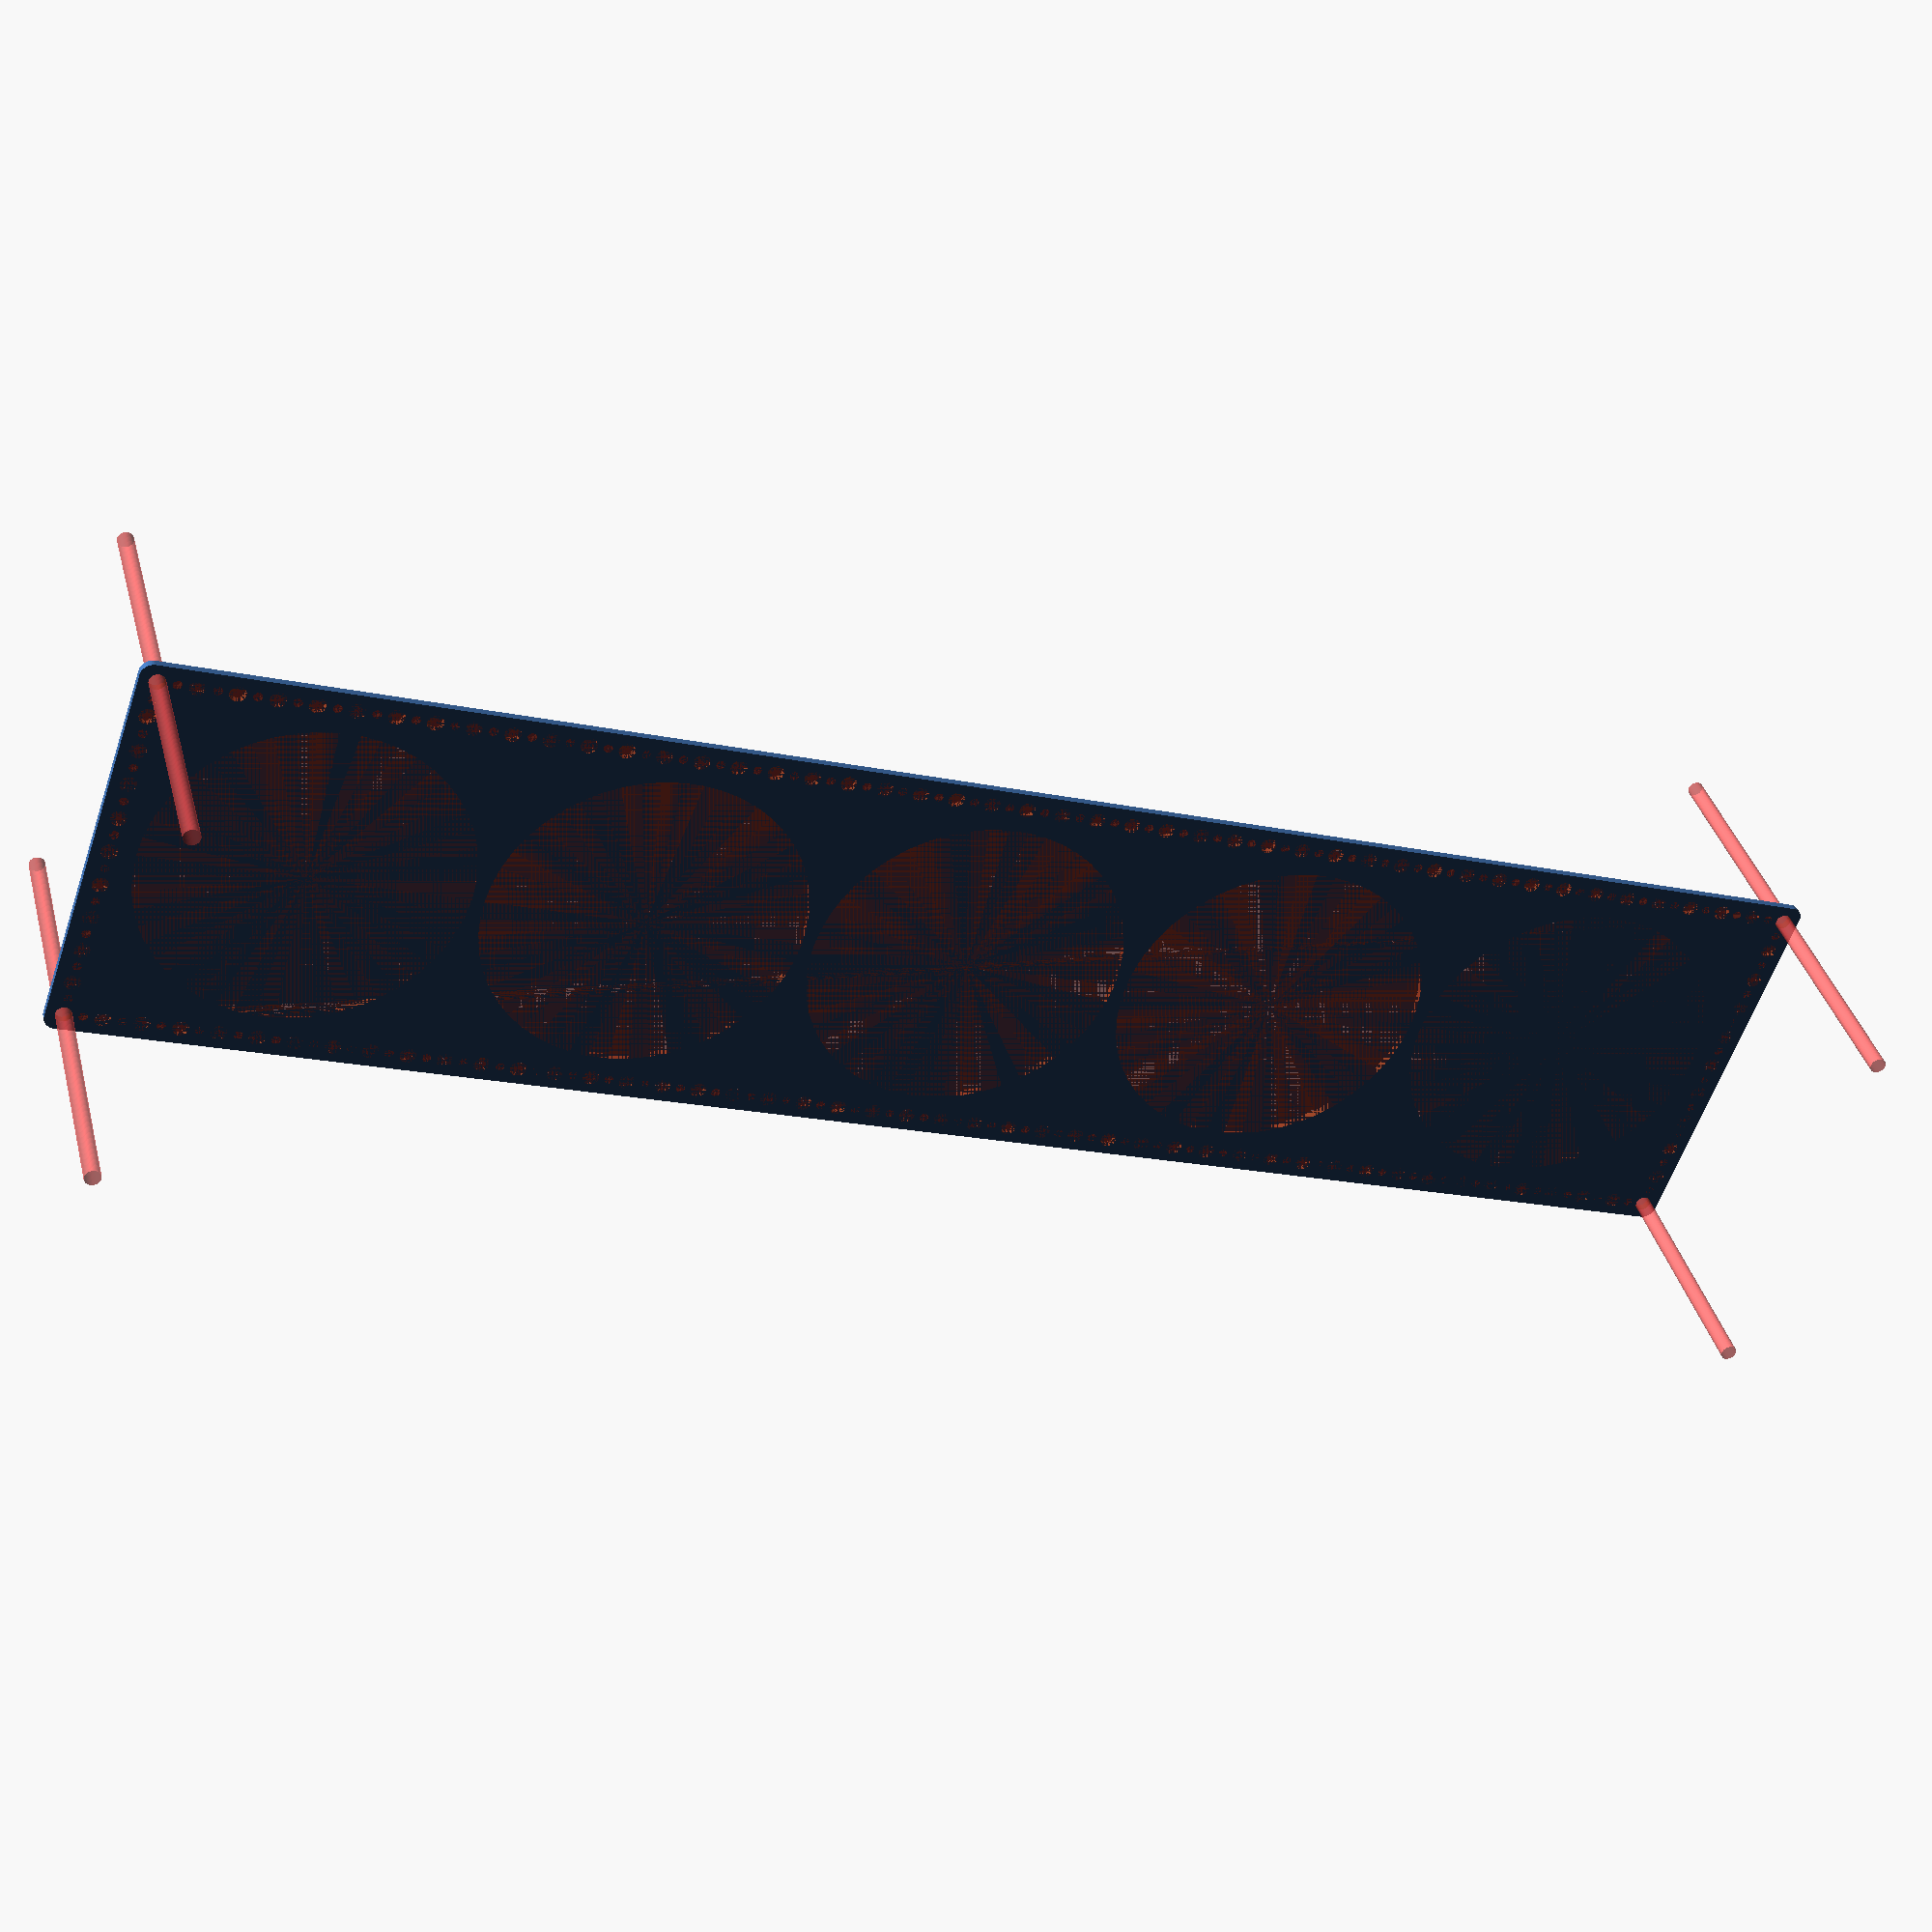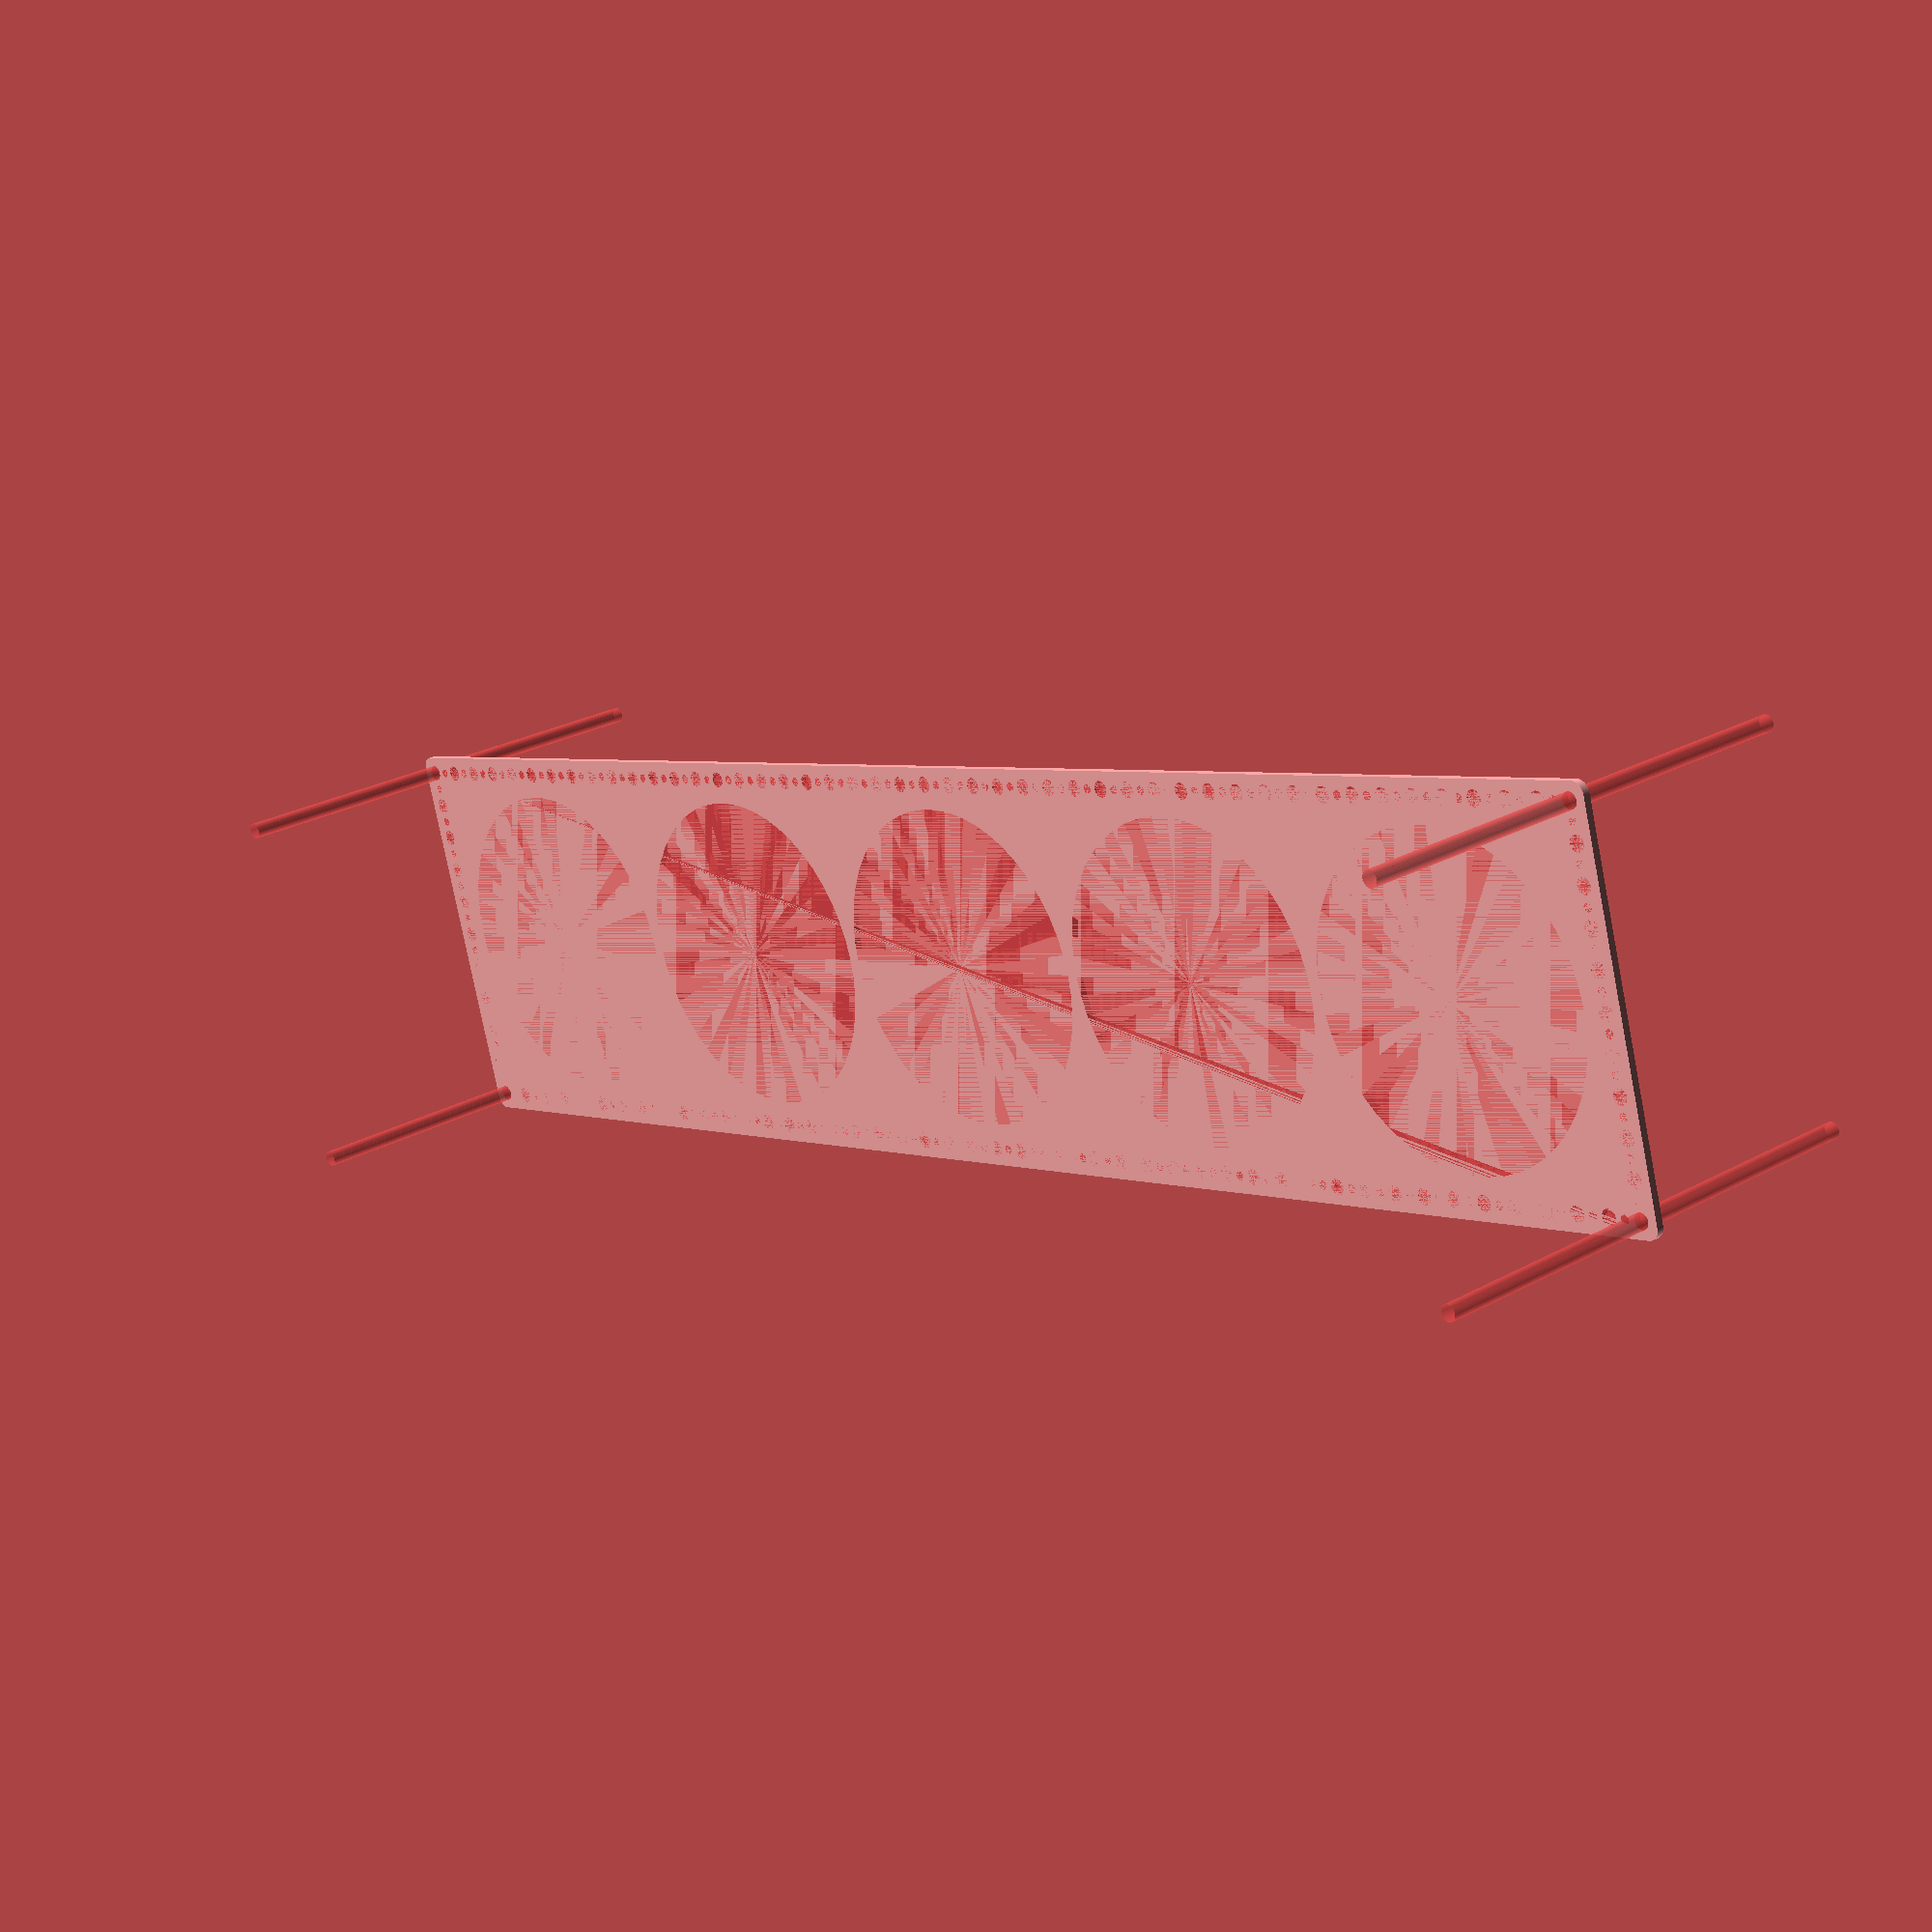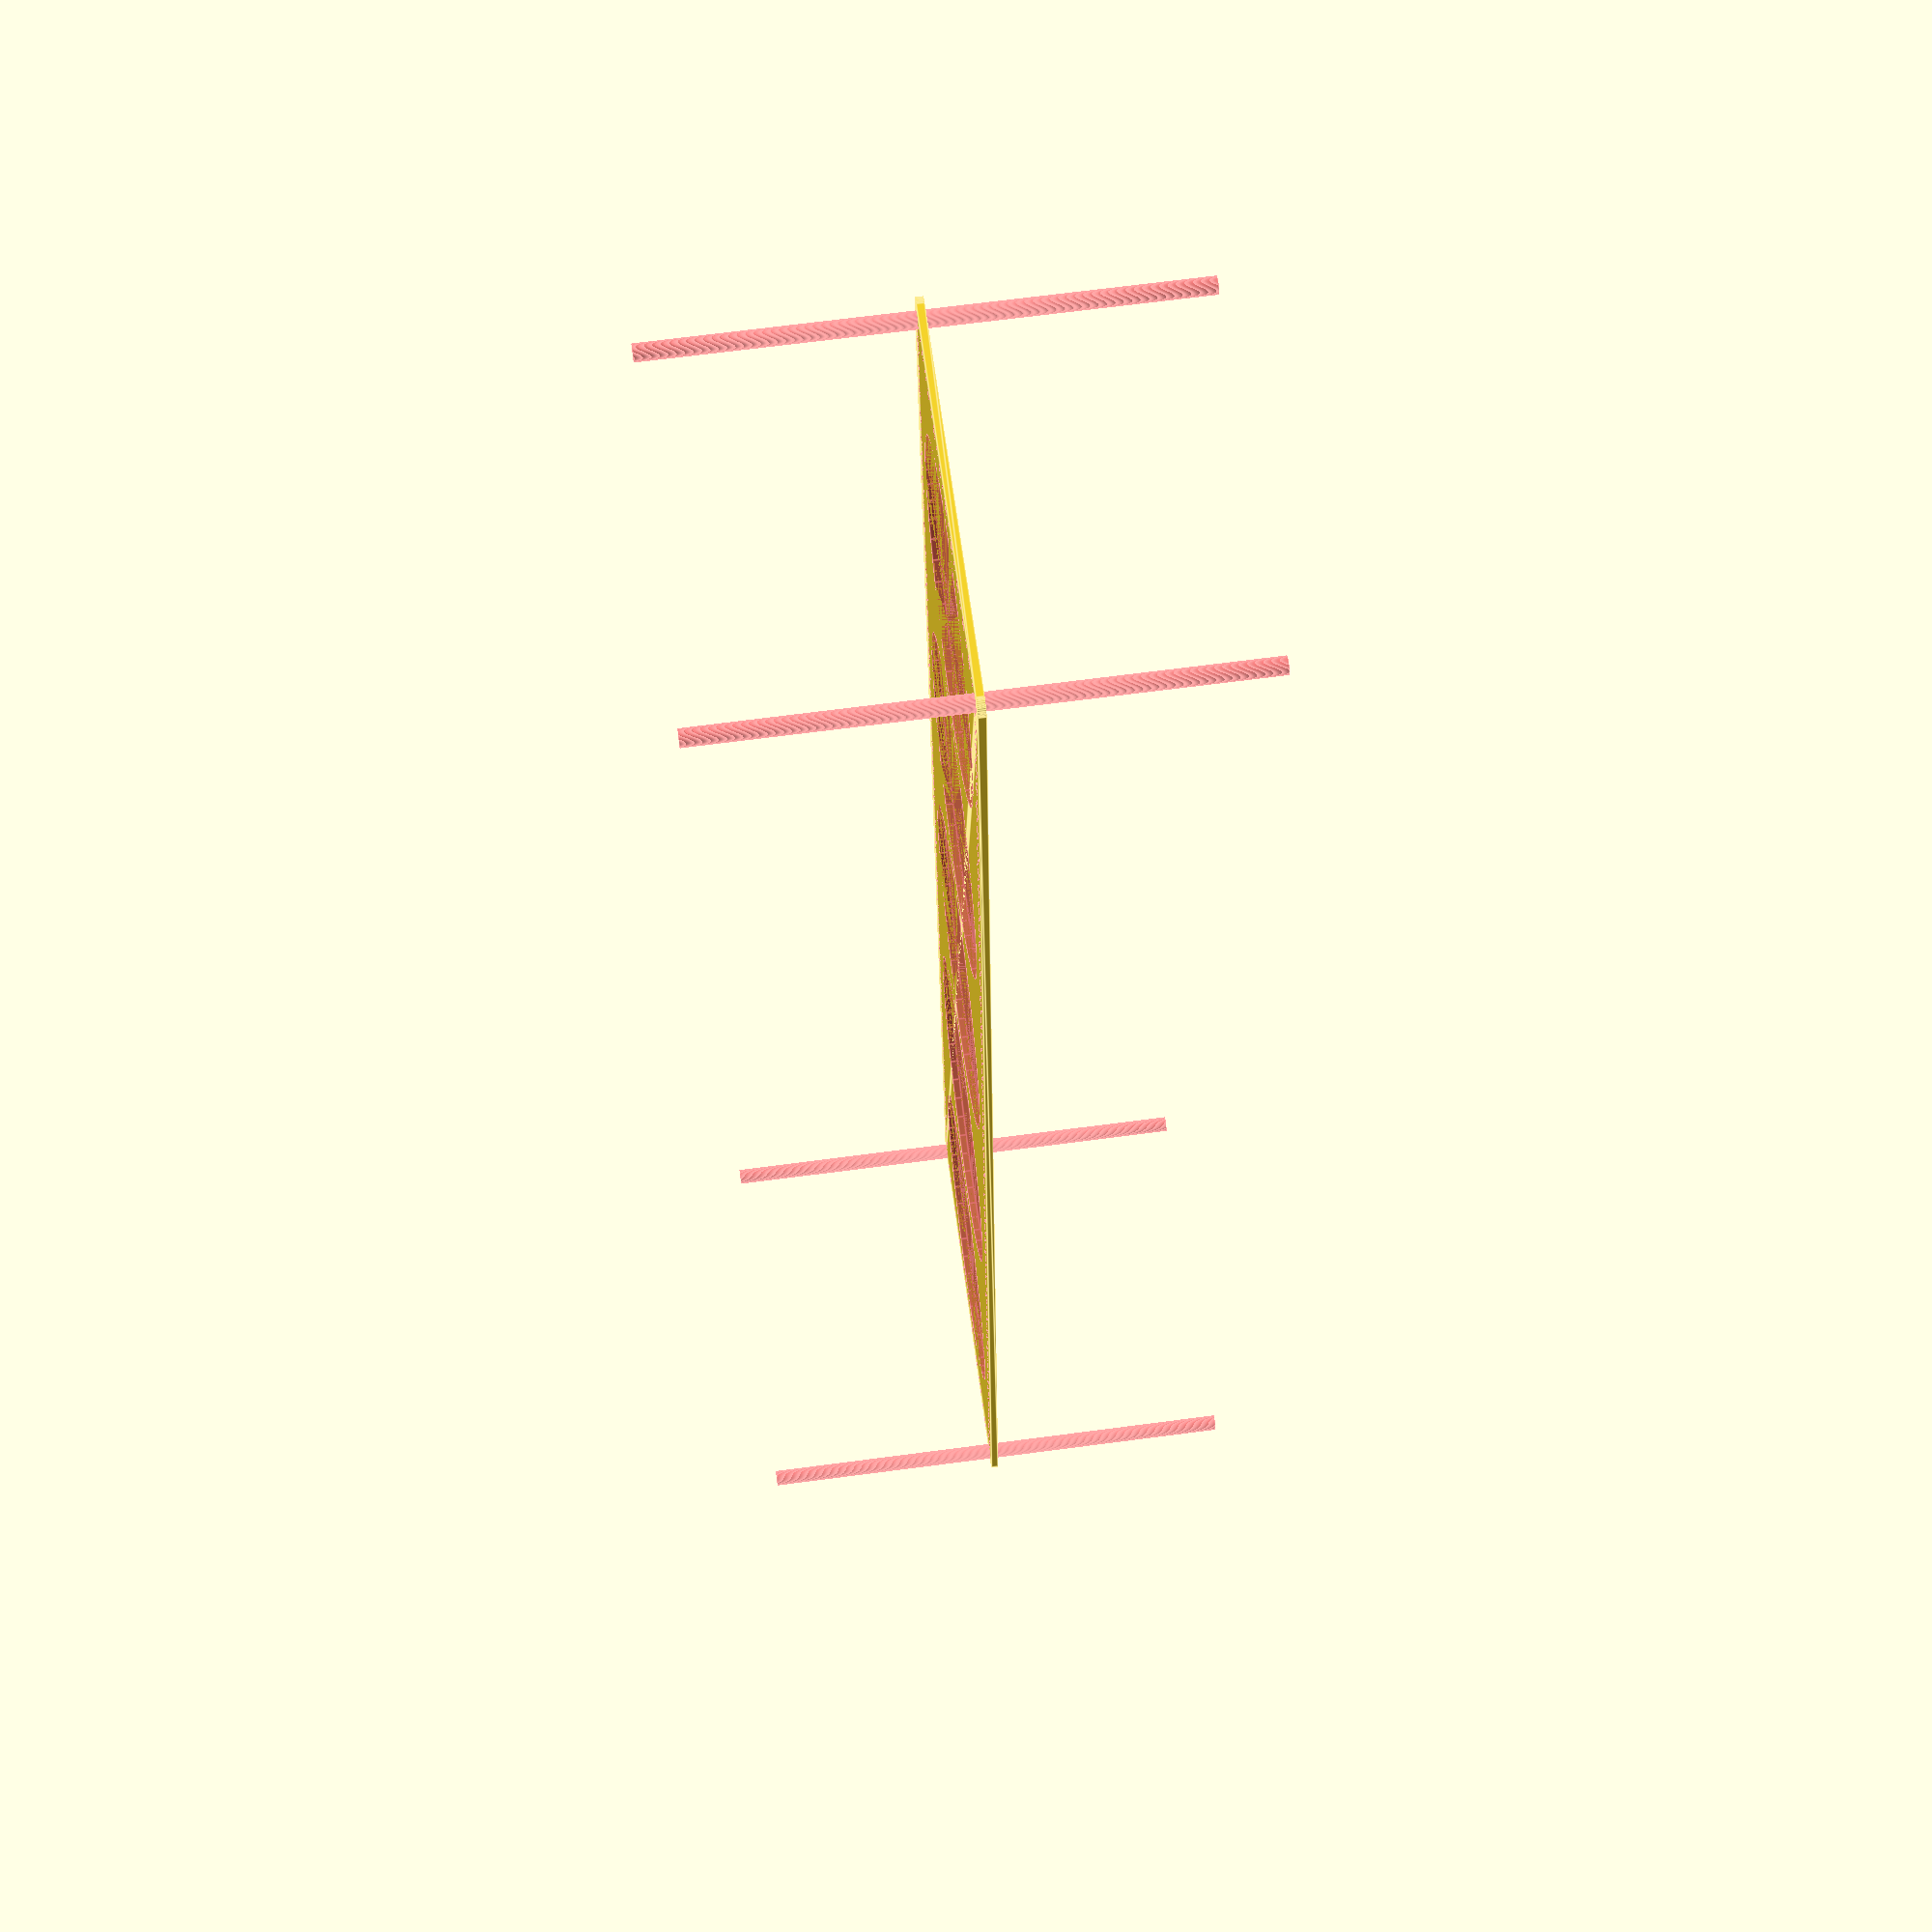
<openscad>
$fn = 50;


difference() {
	union() {
		hull() {
			translate(v = [-347.0000000000, 77.0000000000, 0]) {
				cylinder(h = 3, r = 5);
			}
			translate(v = [347.0000000000, 77.0000000000, 0]) {
				cylinder(h = 3, r = 5);
			}
			translate(v = [-347.0000000000, -77.0000000000, 0]) {
				cylinder(h = 3, r = 5);
			}
			translate(v = [347.0000000000, -77.0000000000, 0]) {
				cylinder(h = 3, r = 5);
			}
		}
	}
	union() {
		#translate(v = [-345.0000000000, -75.0000000000, 0]) {
			cylinder(h = 3, r = 3.2500000000);
		}
		#translate(v = [-345.0000000000, -60.0000000000, 0]) {
			cylinder(h = 3, r = 3.2500000000);
		}
		#translate(v = [-345.0000000000, -45.0000000000, 0]) {
			cylinder(h = 3, r = 3.2500000000);
		}
		#translate(v = [-345.0000000000, -30.0000000000, 0]) {
			cylinder(h = 3, r = 3.2500000000);
		}
		#translate(v = [-345.0000000000, -15.0000000000, 0]) {
			cylinder(h = 3, r = 3.2500000000);
		}
		#translate(v = [-345.0000000000, 0.0000000000, 0]) {
			cylinder(h = 3, r = 3.2500000000);
		}
		#translate(v = [-345.0000000000, 15.0000000000, 0]) {
			cylinder(h = 3, r = 3.2500000000);
		}
		#translate(v = [-345.0000000000, 30.0000000000, 0]) {
			cylinder(h = 3, r = 3.2500000000);
		}
		#translate(v = [-345.0000000000, 45.0000000000, 0]) {
			cylinder(h = 3, r = 3.2500000000);
		}
		#translate(v = [-345.0000000000, 60.0000000000, 0]) {
			cylinder(h = 3, r = 3.2500000000);
		}
		#translate(v = [-345.0000000000, 75.0000000000, 0]) {
			cylinder(h = 3, r = 3.2500000000);
		}
		#translate(v = [345.0000000000, -75.0000000000, 0]) {
			cylinder(h = 3, r = 3.2500000000);
		}
		#translate(v = [345.0000000000, -60.0000000000, 0]) {
			cylinder(h = 3, r = 3.2500000000);
		}
		#translate(v = [345.0000000000, -45.0000000000, 0]) {
			cylinder(h = 3, r = 3.2500000000);
		}
		#translate(v = [345.0000000000, -30.0000000000, 0]) {
			cylinder(h = 3, r = 3.2500000000);
		}
		#translate(v = [345.0000000000, -15.0000000000, 0]) {
			cylinder(h = 3, r = 3.2500000000);
		}
		#translate(v = [345.0000000000, 0.0000000000, 0]) {
			cylinder(h = 3, r = 3.2500000000);
		}
		#translate(v = [345.0000000000, 15.0000000000, 0]) {
			cylinder(h = 3, r = 3.2500000000);
		}
		#translate(v = [345.0000000000, 30.0000000000, 0]) {
			cylinder(h = 3, r = 3.2500000000);
		}
		#translate(v = [345.0000000000, 45.0000000000, 0]) {
			cylinder(h = 3, r = 3.2500000000);
		}
		#translate(v = [345.0000000000, 60.0000000000, 0]) {
			cylinder(h = 3, r = 3.2500000000);
		}
		#translate(v = [345.0000000000, 75.0000000000, 0]) {
			cylinder(h = 3, r = 3.2500000000);
		}
		#translate(v = [-345.0000000000, 75.0000000000, 0]) {
			cylinder(h = 3, r = 3.2500000000);
		}
		#translate(v = [-330.0000000000, 75.0000000000, 0]) {
			cylinder(h = 3, r = 3.2500000000);
		}
		#translate(v = [-315.0000000000, 75.0000000000, 0]) {
			cylinder(h = 3, r = 3.2500000000);
		}
		#translate(v = [-300.0000000000, 75.0000000000, 0]) {
			cylinder(h = 3, r = 3.2500000000);
		}
		#translate(v = [-285.0000000000, 75.0000000000, 0]) {
			cylinder(h = 3, r = 3.2500000000);
		}
		#translate(v = [-270.0000000000, 75.0000000000, 0]) {
			cylinder(h = 3, r = 3.2500000000);
		}
		#translate(v = [-255.0000000000, 75.0000000000, 0]) {
			cylinder(h = 3, r = 3.2500000000);
		}
		#translate(v = [-240.0000000000, 75.0000000000, 0]) {
			cylinder(h = 3, r = 3.2500000000);
		}
		#translate(v = [-225.0000000000, 75.0000000000, 0]) {
			cylinder(h = 3, r = 3.2500000000);
		}
		#translate(v = [-210.0000000000, 75.0000000000, 0]) {
			cylinder(h = 3, r = 3.2500000000);
		}
		#translate(v = [-195.0000000000, 75.0000000000, 0]) {
			cylinder(h = 3, r = 3.2500000000);
		}
		#translate(v = [-180.0000000000, 75.0000000000, 0]) {
			cylinder(h = 3, r = 3.2500000000);
		}
		#translate(v = [-165.0000000000, 75.0000000000, 0]) {
			cylinder(h = 3, r = 3.2500000000);
		}
		#translate(v = [-150.0000000000, 75.0000000000, 0]) {
			cylinder(h = 3, r = 3.2500000000);
		}
		#translate(v = [-135.0000000000, 75.0000000000, 0]) {
			cylinder(h = 3, r = 3.2500000000);
		}
		#translate(v = [-120.0000000000, 75.0000000000, 0]) {
			cylinder(h = 3, r = 3.2500000000);
		}
		#translate(v = [-105.0000000000, 75.0000000000, 0]) {
			cylinder(h = 3, r = 3.2500000000);
		}
		#translate(v = [-90.0000000000, 75.0000000000, 0]) {
			cylinder(h = 3, r = 3.2500000000);
		}
		#translate(v = [-75.0000000000, 75.0000000000, 0]) {
			cylinder(h = 3, r = 3.2500000000);
		}
		#translate(v = [-60.0000000000, 75.0000000000, 0]) {
			cylinder(h = 3, r = 3.2500000000);
		}
		#translate(v = [-45.0000000000, 75.0000000000, 0]) {
			cylinder(h = 3, r = 3.2500000000);
		}
		#translate(v = [-30.0000000000, 75.0000000000, 0]) {
			cylinder(h = 3, r = 3.2500000000);
		}
		#translate(v = [-15.0000000000, 75.0000000000, 0]) {
			cylinder(h = 3, r = 3.2500000000);
		}
		#translate(v = [0.0000000000, 75.0000000000, 0]) {
			cylinder(h = 3, r = 3.2500000000);
		}
		#translate(v = [15.0000000000, 75.0000000000, 0]) {
			cylinder(h = 3, r = 3.2500000000);
		}
		#translate(v = [30.0000000000, 75.0000000000, 0]) {
			cylinder(h = 3, r = 3.2500000000);
		}
		#translate(v = [45.0000000000, 75.0000000000, 0]) {
			cylinder(h = 3, r = 3.2500000000);
		}
		#translate(v = [60.0000000000, 75.0000000000, 0]) {
			cylinder(h = 3, r = 3.2500000000);
		}
		#translate(v = [75.0000000000, 75.0000000000, 0]) {
			cylinder(h = 3, r = 3.2500000000);
		}
		#translate(v = [90.0000000000, 75.0000000000, 0]) {
			cylinder(h = 3, r = 3.2500000000);
		}
		#translate(v = [105.0000000000, 75.0000000000, 0]) {
			cylinder(h = 3, r = 3.2500000000);
		}
		#translate(v = [120.0000000000, 75.0000000000, 0]) {
			cylinder(h = 3, r = 3.2500000000);
		}
		#translate(v = [135.0000000000, 75.0000000000, 0]) {
			cylinder(h = 3, r = 3.2500000000);
		}
		#translate(v = [150.0000000000, 75.0000000000, 0]) {
			cylinder(h = 3, r = 3.2500000000);
		}
		#translate(v = [165.0000000000, 75.0000000000, 0]) {
			cylinder(h = 3, r = 3.2500000000);
		}
		#translate(v = [180.0000000000, 75.0000000000, 0]) {
			cylinder(h = 3, r = 3.2500000000);
		}
		#translate(v = [195.0000000000, 75.0000000000, 0]) {
			cylinder(h = 3, r = 3.2500000000);
		}
		#translate(v = [210.0000000000, 75.0000000000, 0]) {
			cylinder(h = 3, r = 3.2500000000);
		}
		#translate(v = [225.0000000000, 75.0000000000, 0]) {
			cylinder(h = 3, r = 3.2500000000);
		}
		#translate(v = [240.0000000000, 75.0000000000, 0]) {
			cylinder(h = 3, r = 3.2500000000);
		}
		#translate(v = [255.0000000000, 75.0000000000, 0]) {
			cylinder(h = 3, r = 3.2500000000);
		}
		#translate(v = [270.0000000000, 75.0000000000, 0]) {
			cylinder(h = 3, r = 3.2500000000);
		}
		#translate(v = [285.0000000000, 75.0000000000, 0]) {
			cylinder(h = 3, r = 3.2500000000);
		}
		#translate(v = [300.0000000000, 75.0000000000, 0]) {
			cylinder(h = 3, r = 3.2500000000);
		}
		#translate(v = [315.0000000000, 75.0000000000, 0]) {
			cylinder(h = 3, r = 3.2500000000);
		}
		#translate(v = [330.0000000000, 75.0000000000, 0]) {
			cylinder(h = 3, r = 3.2500000000);
		}
		#translate(v = [345.0000000000, 75.0000000000, 0]) {
			cylinder(h = 3, r = 3.2500000000);
		}
		#translate(v = [-345.0000000000, -75.0000000000, 0]) {
			cylinder(h = 3, r = 3.2500000000);
		}
		#translate(v = [-330.0000000000, -75.0000000000, 0]) {
			cylinder(h = 3, r = 3.2500000000);
		}
		#translate(v = [-315.0000000000, -75.0000000000, 0]) {
			cylinder(h = 3, r = 3.2500000000);
		}
		#translate(v = [-300.0000000000, -75.0000000000, 0]) {
			cylinder(h = 3, r = 3.2500000000);
		}
		#translate(v = [-285.0000000000, -75.0000000000, 0]) {
			cylinder(h = 3, r = 3.2500000000);
		}
		#translate(v = [-270.0000000000, -75.0000000000, 0]) {
			cylinder(h = 3, r = 3.2500000000);
		}
		#translate(v = [-255.0000000000, -75.0000000000, 0]) {
			cylinder(h = 3, r = 3.2500000000);
		}
		#translate(v = [-240.0000000000, -75.0000000000, 0]) {
			cylinder(h = 3, r = 3.2500000000);
		}
		#translate(v = [-225.0000000000, -75.0000000000, 0]) {
			cylinder(h = 3, r = 3.2500000000);
		}
		#translate(v = [-210.0000000000, -75.0000000000, 0]) {
			cylinder(h = 3, r = 3.2500000000);
		}
		#translate(v = [-195.0000000000, -75.0000000000, 0]) {
			cylinder(h = 3, r = 3.2500000000);
		}
		#translate(v = [-180.0000000000, -75.0000000000, 0]) {
			cylinder(h = 3, r = 3.2500000000);
		}
		#translate(v = [-165.0000000000, -75.0000000000, 0]) {
			cylinder(h = 3, r = 3.2500000000);
		}
		#translate(v = [-150.0000000000, -75.0000000000, 0]) {
			cylinder(h = 3, r = 3.2500000000);
		}
		#translate(v = [-135.0000000000, -75.0000000000, 0]) {
			cylinder(h = 3, r = 3.2500000000);
		}
		#translate(v = [-120.0000000000, -75.0000000000, 0]) {
			cylinder(h = 3, r = 3.2500000000);
		}
		#translate(v = [-105.0000000000, -75.0000000000, 0]) {
			cylinder(h = 3, r = 3.2500000000);
		}
		#translate(v = [-90.0000000000, -75.0000000000, 0]) {
			cylinder(h = 3, r = 3.2500000000);
		}
		#translate(v = [-75.0000000000, -75.0000000000, 0]) {
			cylinder(h = 3, r = 3.2500000000);
		}
		#translate(v = [-60.0000000000, -75.0000000000, 0]) {
			cylinder(h = 3, r = 3.2500000000);
		}
		#translate(v = [-45.0000000000, -75.0000000000, 0]) {
			cylinder(h = 3, r = 3.2500000000);
		}
		#translate(v = [-30.0000000000, -75.0000000000, 0]) {
			cylinder(h = 3, r = 3.2500000000);
		}
		#translate(v = [-15.0000000000, -75.0000000000, 0]) {
			cylinder(h = 3, r = 3.2500000000);
		}
		#translate(v = [0.0000000000, -75.0000000000, 0]) {
			cylinder(h = 3, r = 3.2500000000);
		}
		#translate(v = [15.0000000000, -75.0000000000, 0]) {
			cylinder(h = 3, r = 3.2500000000);
		}
		#translate(v = [30.0000000000, -75.0000000000, 0]) {
			cylinder(h = 3, r = 3.2500000000);
		}
		#translate(v = [45.0000000000, -75.0000000000, 0]) {
			cylinder(h = 3, r = 3.2500000000);
		}
		#translate(v = [60.0000000000, -75.0000000000, 0]) {
			cylinder(h = 3, r = 3.2500000000);
		}
		#translate(v = [75.0000000000, -75.0000000000, 0]) {
			cylinder(h = 3, r = 3.2500000000);
		}
		#translate(v = [90.0000000000, -75.0000000000, 0]) {
			cylinder(h = 3, r = 3.2500000000);
		}
		#translate(v = [105.0000000000, -75.0000000000, 0]) {
			cylinder(h = 3, r = 3.2500000000);
		}
		#translate(v = [120.0000000000, -75.0000000000, 0]) {
			cylinder(h = 3, r = 3.2500000000);
		}
		#translate(v = [135.0000000000, -75.0000000000, 0]) {
			cylinder(h = 3, r = 3.2500000000);
		}
		#translate(v = [150.0000000000, -75.0000000000, 0]) {
			cylinder(h = 3, r = 3.2500000000);
		}
		#translate(v = [165.0000000000, -75.0000000000, 0]) {
			cylinder(h = 3, r = 3.2500000000);
		}
		#translate(v = [180.0000000000, -75.0000000000, 0]) {
			cylinder(h = 3, r = 3.2500000000);
		}
		#translate(v = [195.0000000000, -75.0000000000, 0]) {
			cylinder(h = 3, r = 3.2500000000);
		}
		#translate(v = [210.0000000000, -75.0000000000, 0]) {
			cylinder(h = 3, r = 3.2500000000);
		}
		#translate(v = [225.0000000000, -75.0000000000, 0]) {
			cylinder(h = 3, r = 3.2500000000);
		}
		#translate(v = [240.0000000000, -75.0000000000, 0]) {
			cylinder(h = 3, r = 3.2500000000);
		}
		#translate(v = [255.0000000000, -75.0000000000, 0]) {
			cylinder(h = 3, r = 3.2500000000);
		}
		#translate(v = [270.0000000000, -75.0000000000, 0]) {
			cylinder(h = 3, r = 3.2500000000);
		}
		#translate(v = [285.0000000000, -75.0000000000, 0]) {
			cylinder(h = 3, r = 3.2500000000);
		}
		#translate(v = [300.0000000000, -75.0000000000, 0]) {
			cylinder(h = 3, r = 3.2500000000);
		}
		#translate(v = [315.0000000000, -75.0000000000, 0]) {
			cylinder(h = 3, r = 3.2500000000);
		}
		#translate(v = [330.0000000000, -75.0000000000, 0]) {
			cylinder(h = 3, r = 3.2500000000);
		}
		#translate(v = [345.0000000000, -75.0000000000, 0]) {
			cylinder(h = 3, r = 3.2500000000);
		}
		#translate(v = [-345.0000000000, -75.0000000000, -100.0000000000]) {
			cylinder(h = 200, r = 3.2500000000);
		}
		#translate(v = [-345.0000000000, 75.0000000000, -100.0000000000]) {
			cylinder(h = 200, r = 3.2500000000);
		}
		#translate(v = [345.0000000000, -75.0000000000, -100.0000000000]) {
			cylinder(h = 200, r = 3.2500000000);
		}
		#translate(v = [345.0000000000, 75.0000000000, -100.0000000000]) {
			cylinder(h = 200, r = 3.2500000000);
		}
		#translate(v = [-345.0000000000, -75.0000000000, 0]) {
			cylinder(h = 3, r = 1.8000000000);
		}
		#translate(v = [-345.0000000000, -67.5000000000, 0]) {
			cylinder(h = 3, r = 1.8000000000);
		}
		#translate(v = [-345.0000000000, -60.0000000000, 0]) {
			cylinder(h = 3, r = 1.8000000000);
		}
		#translate(v = [-345.0000000000, -52.5000000000, 0]) {
			cylinder(h = 3, r = 1.8000000000);
		}
		#translate(v = [-345.0000000000, -45.0000000000, 0]) {
			cylinder(h = 3, r = 1.8000000000);
		}
		#translate(v = [-345.0000000000, -37.5000000000, 0]) {
			cylinder(h = 3, r = 1.8000000000);
		}
		#translate(v = [-345.0000000000, -30.0000000000, 0]) {
			cylinder(h = 3, r = 1.8000000000);
		}
		#translate(v = [-345.0000000000, -22.5000000000, 0]) {
			cylinder(h = 3, r = 1.8000000000);
		}
		#translate(v = [-345.0000000000, -15.0000000000, 0]) {
			cylinder(h = 3, r = 1.8000000000);
		}
		#translate(v = [-345.0000000000, -7.5000000000, 0]) {
			cylinder(h = 3, r = 1.8000000000);
		}
		#translate(v = [-345.0000000000, 0.0000000000, 0]) {
			cylinder(h = 3, r = 1.8000000000);
		}
		#translate(v = [-345.0000000000, 7.5000000000, 0]) {
			cylinder(h = 3, r = 1.8000000000);
		}
		#translate(v = [-345.0000000000, 15.0000000000, 0]) {
			cylinder(h = 3, r = 1.8000000000);
		}
		#translate(v = [-345.0000000000, 22.5000000000, 0]) {
			cylinder(h = 3, r = 1.8000000000);
		}
		#translate(v = [-345.0000000000, 30.0000000000, 0]) {
			cylinder(h = 3, r = 1.8000000000);
		}
		#translate(v = [-345.0000000000, 37.5000000000, 0]) {
			cylinder(h = 3, r = 1.8000000000);
		}
		#translate(v = [-345.0000000000, 45.0000000000, 0]) {
			cylinder(h = 3, r = 1.8000000000);
		}
		#translate(v = [-345.0000000000, 52.5000000000, 0]) {
			cylinder(h = 3, r = 1.8000000000);
		}
		#translate(v = [-345.0000000000, 60.0000000000, 0]) {
			cylinder(h = 3, r = 1.8000000000);
		}
		#translate(v = [-345.0000000000, 67.5000000000, 0]) {
			cylinder(h = 3, r = 1.8000000000);
		}
		#translate(v = [-345.0000000000, 75.0000000000, 0]) {
			cylinder(h = 3, r = 1.8000000000);
		}
		#translate(v = [345.0000000000, -75.0000000000, 0]) {
			cylinder(h = 3, r = 1.8000000000);
		}
		#translate(v = [345.0000000000, -67.5000000000, 0]) {
			cylinder(h = 3, r = 1.8000000000);
		}
		#translate(v = [345.0000000000, -60.0000000000, 0]) {
			cylinder(h = 3, r = 1.8000000000);
		}
		#translate(v = [345.0000000000, -52.5000000000, 0]) {
			cylinder(h = 3, r = 1.8000000000);
		}
		#translate(v = [345.0000000000, -45.0000000000, 0]) {
			cylinder(h = 3, r = 1.8000000000);
		}
		#translate(v = [345.0000000000, -37.5000000000, 0]) {
			cylinder(h = 3, r = 1.8000000000);
		}
		#translate(v = [345.0000000000, -30.0000000000, 0]) {
			cylinder(h = 3, r = 1.8000000000);
		}
		#translate(v = [345.0000000000, -22.5000000000, 0]) {
			cylinder(h = 3, r = 1.8000000000);
		}
		#translate(v = [345.0000000000, -15.0000000000, 0]) {
			cylinder(h = 3, r = 1.8000000000);
		}
		#translate(v = [345.0000000000, -7.5000000000, 0]) {
			cylinder(h = 3, r = 1.8000000000);
		}
		#translate(v = [345.0000000000, 0.0000000000, 0]) {
			cylinder(h = 3, r = 1.8000000000);
		}
		#translate(v = [345.0000000000, 7.5000000000, 0]) {
			cylinder(h = 3, r = 1.8000000000);
		}
		#translate(v = [345.0000000000, 15.0000000000, 0]) {
			cylinder(h = 3, r = 1.8000000000);
		}
		#translate(v = [345.0000000000, 22.5000000000, 0]) {
			cylinder(h = 3, r = 1.8000000000);
		}
		#translate(v = [345.0000000000, 30.0000000000, 0]) {
			cylinder(h = 3, r = 1.8000000000);
		}
		#translate(v = [345.0000000000, 37.5000000000, 0]) {
			cylinder(h = 3, r = 1.8000000000);
		}
		#translate(v = [345.0000000000, 45.0000000000, 0]) {
			cylinder(h = 3, r = 1.8000000000);
		}
		#translate(v = [345.0000000000, 52.5000000000, 0]) {
			cylinder(h = 3, r = 1.8000000000);
		}
		#translate(v = [345.0000000000, 60.0000000000, 0]) {
			cylinder(h = 3, r = 1.8000000000);
		}
		#translate(v = [345.0000000000, 67.5000000000, 0]) {
			cylinder(h = 3, r = 1.8000000000);
		}
		#translate(v = [345.0000000000, 75.0000000000, 0]) {
			cylinder(h = 3, r = 1.8000000000);
		}
		#translate(v = [-345.0000000000, 75.0000000000, 0]) {
			cylinder(h = 3, r = 1.8000000000);
		}
		#translate(v = [-337.5000000000, 75.0000000000, 0]) {
			cylinder(h = 3, r = 1.8000000000);
		}
		#translate(v = [-330.0000000000, 75.0000000000, 0]) {
			cylinder(h = 3, r = 1.8000000000);
		}
		#translate(v = [-322.5000000000, 75.0000000000, 0]) {
			cylinder(h = 3, r = 1.8000000000);
		}
		#translate(v = [-315.0000000000, 75.0000000000, 0]) {
			cylinder(h = 3, r = 1.8000000000);
		}
		#translate(v = [-307.5000000000, 75.0000000000, 0]) {
			cylinder(h = 3, r = 1.8000000000);
		}
		#translate(v = [-300.0000000000, 75.0000000000, 0]) {
			cylinder(h = 3, r = 1.8000000000);
		}
		#translate(v = [-292.5000000000, 75.0000000000, 0]) {
			cylinder(h = 3, r = 1.8000000000);
		}
		#translate(v = [-285.0000000000, 75.0000000000, 0]) {
			cylinder(h = 3, r = 1.8000000000);
		}
		#translate(v = [-277.5000000000, 75.0000000000, 0]) {
			cylinder(h = 3, r = 1.8000000000);
		}
		#translate(v = [-270.0000000000, 75.0000000000, 0]) {
			cylinder(h = 3, r = 1.8000000000);
		}
		#translate(v = [-262.5000000000, 75.0000000000, 0]) {
			cylinder(h = 3, r = 1.8000000000);
		}
		#translate(v = [-255.0000000000, 75.0000000000, 0]) {
			cylinder(h = 3, r = 1.8000000000);
		}
		#translate(v = [-247.5000000000, 75.0000000000, 0]) {
			cylinder(h = 3, r = 1.8000000000);
		}
		#translate(v = [-240.0000000000, 75.0000000000, 0]) {
			cylinder(h = 3, r = 1.8000000000);
		}
		#translate(v = [-232.5000000000, 75.0000000000, 0]) {
			cylinder(h = 3, r = 1.8000000000);
		}
		#translate(v = [-225.0000000000, 75.0000000000, 0]) {
			cylinder(h = 3, r = 1.8000000000);
		}
		#translate(v = [-217.5000000000, 75.0000000000, 0]) {
			cylinder(h = 3, r = 1.8000000000);
		}
		#translate(v = [-210.0000000000, 75.0000000000, 0]) {
			cylinder(h = 3, r = 1.8000000000);
		}
		#translate(v = [-202.5000000000, 75.0000000000, 0]) {
			cylinder(h = 3, r = 1.8000000000);
		}
		#translate(v = [-195.0000000000, 75.0000000000, 0]) {
			cylinder(h = 3, r = 1.8000000000);
		}
		#translate(v = [-187.5000000000, 75.0000000000, 0]) {
			cylinder(h = 3, r = 1.8000000000);
		}
		#translate(v = [-180.0000000000, 75.0000000000, 0]) {
			cylinder(h = 3, r = 1.8000000000);
		}
		#translate(v = [-172.5000000000, 75.0000000000, 0]) {
			cylinder(h = 3, r = 1.8000000000);
		}
		#translate(v = [-165.0000000000, 75.0000000000, 0]) {
			cylinder(h = 3, r = 1.8000000000);
		}
		#translate(v = [-157.5000000000, 75.0000000000, 0]) {
			cylinder(h = 3, r = 1.8000000000);
		}
		#translate(v = [-150.0000000000, 75.0000000000, 0]) {
			cylinder(h = 3, r = 1.8000000000);
		}
		#translate(v = [-142.5000000000, 75.0000000000, 0]) {
			cylinder(h = 3, r = 1.8000000000);
		}
		#translate(v = [-135.0000000000, 75.0000000000, 0]) {
			cylinder(h = 3, r = 1.8000000000);
		}
		#translate(v = [-127.5000000000, 75.0000000000, 0]) {
			cylinder(h = 3, r = 1.8000000000);
		}
		#translate(v = [-120.0000000000, 75.0000000000, 0]) {
			cylinder(h = 3, r = 1.8000000000);
		}
		#translate(v = [-112.5000000000, 75.0000000000, 0]) {
			cylinder(h = 3, r = 1.8000000000);
		}
		#translate(v = [-105.0000000000, 75.0000000000, 0]) {
			cylinder(h = 3, r = 1.8000000000);
		}
		#translate(v = [-97.5000000000, 75.0000000000, 0]) {
			cylinder(h = 3, r = 1.8000000000);
		}
		#translate(v = [-90.0000000000, 75.0000000000, 0]) {
			cylinder(h = 3, r = 1.8000000000);
		}
		#translate(v = [-82.5000000000, 75.0000000000, 0]) {
			cylinder(h = 3, r = 1.8000000000);
		}
		#translate(v = [-75.0000000000, 75.0000000000, 0]) {
			cylinder(h = 3, r = 1.8000000000);
		}
		#translate(v = [-67.5000000000, 75.0000000000, 0]) {
			cylinder(h = 3, r = 1.8000000000);
		}
		#translate(v = [-60.0000000000, 75.0000000000, 0]) {
			cylinder(h = 3, r = 1.8000000000);
		}
		#translate(v = [-52.5000000000, 75.0000000000, 0]) {
			cylinder(h = 3, r = 1.8000000000);
		}
		#translate(v = [-45.0000000000, 75.0000000000, 0]) {
			cylinder(h = 3, r = 1.8000000000);
		}
		#translate(v = [-37.5000000000, 75.0000000000, 0]) {
			cylinder(h = 3, r = 1.8000000000);
		}
		#translate(v = [-30.0000000000, 75.0000000000, 0]) {
			cylinder(h = 3, r = 1.8000000000);
		}
		#translate(v = [-22.5000000000, 75.0000000000, 0]) {
			cylinder(h = 3, r = 1.8000000000);
		}
		#translate(v = [-15.0000000000, 75.0000000000, 0]) {
			cylinder(h = 3, r = 1.8000000000);
		}
		#translate(v = [-7.5000000000, 75.0000000000, 0]) {
			cylinder(h = 3, r = 1.8000000000);
		}
		#translate(v = [0.0000000000, 75.0000000000, 0]) {
			cylinder(h = 3, r = 1.8000000000);
		}
		#translate(v = [7.5000000000, 75.0000000000, 0]) {
			cylinder(h = 3, r = 1.8000000000);
		}
		#translate(v = [15.0000000000, 75.0000000000, 0]) {
			cylinder(h = 3, r = 1.8000000000);
		}
		#translate(v = [22.5000000000, 75.0000000000, 0]) {
			cylinder(h = 3, r = 1.8000000000);
		}
		#translate(v = [30.0000000000, 75.0000000000, 0]) {
			cylinder(h = 3, r = 1.8000000000);
		}
		#translate(v = [37.5000000000, 75.0000000000, 0]) {
			cylinder(h = 3, r = 1.8000000000);
		}
		#translate(v = [45.0000000000, 75.0000000000, 0]) {
			cylinder(h = 3, r = 1.8000000000);
		}
		#translate(v = [52.5000000000, 75.0000000000, 0]) {
			cylinder(h = 3, r = 1.8000000000);
		}
		#translate(v = [60.0000000000, 75.0000000000, 0]) {
			cylinder(h = 3, r = 1.8000000000);
		}
		#translate(v = [67.5000000000, 75.0000000000, 0]) {
			cylinder(h = 3, r = 1.8000000000);
		}
		#translate(v = [75.0000000000, 75.0000000000, 0]) {
			cylinder(h = 3, r = 1.8000000000);
		}
		#translate(v = [82.5000000000, 75.0000000000, 0]) {
			cylinder(h = 3, r = 1.8000000000);
		}
		#translate(v = [90.0000000000, 75.0000000000, 0]) {
			cylinder(h = 3, r = 1.8000000000);
		}
		#translate(v = [97.5000000000, 75.0000000000, 0]) {
			cylinder(h = 3, r = 1.8000000000);
		}
		#translate(v = [105.0000000000, 75.0000000000, 0]) {
			cylinder(h = 3, r = 1.8000000000);
		}
		#translate(v = [112.5000000000, 75.0000000000, 0]) {
			cylinder(h = 3, r = 1.8000000000);
		}
		#translate(v = [120.0000000000, 75.0000000000, 0]) {
			cylinder(h = 3, r = 1.8000000000);
		}
		#translate(v = [127.5000000000, 75.0000000000, 0]) {
			cylinder(h = 3, r = 1.8000000000);
		}
		#translate(v = [135.0000000000, 75.0000000000, 0]) {
			cylinder(h = 3, r = 1.8000000000);
		}
		#translate(v = [142.5000000000, 75.0000000000, 0]) {
			cylinder(h = 3, r = 1.8000000000);
		}
		#translate(v = [150.0000000000, 75.0000000000, 0]) {
			cylinder(h = 3, r = 1.8000000000);
		}
		#translate(v = [157.5000000000, 75.0000000000, 0]) {
			cylinder(h = 3, r = 1.8000000000);
		}
		#translate(v = [165.0000000000, 75.0000000000, 0]) {
			cylinder(h = 3, r = 1.8000000000);
		}
		#translate(v = [172.5000000000, 75.0000000000, 0]) {
			cylinder(h = 3, r = 1.8000000000);
		}
		#translate(v = [180.0000000000, 75.0000000000, 0]) {
			cylinder(h = 3, r = 1.8000000000);
		}
		#translate(v = [187.5000000000, 75.0000000000, 0]) {
			cylinder(h = 3, r = 1.8000000000);
		}
		#translate(v = [195.0000000000, 75.0000000000, 0]) {
			cylinder(h = 3, r = 1.8000000000);
		}
		#translate(v = [202.5000000000, 75.0000000000, 0]) {
			cylinder(h = 3, r = 1.8000000000);
		}
		#translate(v = [210.0000000000, 75.0000000000, 0]) {
			cylinder(h = 3, r = 1.8000000000);
		}
		#translate(v = [217.5000000000, 75.0000000000, 0]) {
			cylinder(h = 3, r = 1.8000000000);
		}
		#translate(v = [225.0000000000, 75.0000000000, 0]) {
			cylinder(h = 3, r = 1.8000000000);
		}
		#translate(v = [232.5000000000, 75.0000000000, 0]) {
			cylinder(h = 3, r = 1.8000000000);
		}
		#translate(v = [240.0000000000, 75.0000000000, 0]) {
			cylinder(h = 3, r = 1.8000000000);
		}
		#translate(v = [247.5000000000, 75.0000000000, 0]) {
			cylinder(h = 3, r = 1.8000000000);
		}
		#translate(v = [255.0000000000, 75.0000000000, 0]) {
			cylinder(h = 3, r = 1.8000000000);
		}
		#translate(v = [262.5000000000, 75.0000000000, 0]) {
			cylinder(h = 3, r = 1.8000000000);
		}
		#translate(v = [270.0000000000, 75.0000000000, 0]) {
			cylinder(h = 3, r = 1.8000000000);
		}
		#translate(v = [277.5000000000, 75.0000000000, 0]) {
			cylinder(h = 3, r = 1.8000000000);
		}
		#translate(v = [285.0000000000, 75.0000000000, 0]) {
			cylinder(h = 3, r = 1.8000000000);
		}
		#translate(v = [292.5000000000, 75.0000000000, 0]) {
			cylinder(h = 3, r = 1.8000000000);
		}
		#translate(v = [300.0000000000, 75.0000000000, 0]) {
			cylinder(h = 3, r = 1.8000000000);
		}
		#translate(v = [307.5000000000, 75.0000000000, 0]) {
			cylinder(h = 3, r = 1.8000000000);
		}
		#translate(v = [315.0000000000, 75.0000000000, 0]) {
			cylinder(h = 3, r = 1.8000000000);
		}
		#translate(v = [322.5000000000, 75.0000000000, 0]) {
			cylinder(h = 3, r = 1.8000000000);
		}
		#translate(v = [330.0000000000, 75.0000000000, 0]) {
			cylinder(h = 3, r = 1.8000000000);
		}
		#translate(v = [337.5000000000, 75.0000000000, 0]) {
			cylinder(h = 3, r = 1.8000000000);
		}
		#translate(v = [345.0000000000, 75.0000000000, 0]) {
			cylinder(h = 3, r = 1.8000000000);
		}
		#translate(v = [-345.0000000000, -75.0000000000, 0]) {
			cylinder(h = 3, r = 1.8000000000);
		}
		#translate(v = [-337.5000000000, -75.0000000000, 0]) {
			cylinder(h = 3, r = 1.8000000000);
		}
		#translate(v = [-330.0000000000, -75.0000000000, 0]) {
			cylinder(h = 3, r = 1.8000000000);
		}
		#translate(v = [-322.5000000000, -75.0000000000, 0]) {
			cylinder(h = 3, r = 1.8000000000);
		}
		#translate(v = [-315.0000000000, -75.0000000000, 0]) {
			cylinder(h = 3, r = 1.8000000000);
		}
		#translate(v = [-307.5000000000, -75.0000000000, 0]) {
			cylinder(h = 3, r = 1.8000000000);
		}
		#translate(v = [-300.0000000000, -75.0000000000, 0]) {
			cylinder(h = 3, r = 1.8000000000);
		}
		#translate(v = [-292.5000000000, -75.0000000000, 0]) {
			cylinder(h = 3, r = 1.8000000000);
		}
		#translate(v = [-285.0000000000, -75.0000000000, 0]) {
			cylinder(h = 3, r = 1.8000000000);
		}
		#translate(v = [-277.5000000000, -75.0000000000, 0]) {
			cylinder(h = 3, r = 1.8000000000);
		}
		#translate(v = [-270.0000000000, -75.0000000000, 0]) {
			cylinder(h = 3, r = 1.8000000000);
		}
		#translate(v = [-262.5000000000, -75.0000000000, 0]) {
			cylinder(h = 3, r = 1.8000000000);
		}
		#translate(v = [-255.0000000000, -75.0000000000, 0]) {
			cylinder(h = 3, r = 1.8000000000);
		}
		#translate(v = [-247.5000000000, -75.0000000000, 0]) {
			cylinder(h = 3, r = 1.8000000000);
		}
		#translate(v = [-240.0000000000, -75.0000000000, 0]) {
			cylinder(h = 3, r = 1.8000000000);
		}
		#translate(v = [-232.5000000000, -75.0000000000, 0]) {
			cylinder(h = 3, r = 1.8000000000);
		}
		#translate(v = [-225.0000000000, -75.0000000000, 0]) {
			cylinder(h = 3, r = 1.8000000000);
		}
		#translate(v = [-217.5000000000, -75.0000000000, 0]) {
			cylinder(h = 3, r = 1.8000000000);
		}
		#translate(v = [-210.0000000000, -75.0000000000, 0]) {
			cylinder(h = 3, r = 1.8000000000);
		}
		#translate(v = [-202.5000000000, -75.0000000000, 0]) {
			cylinder(h = 3, r = 1.8000000000);
		}
		#translate(v = [-195.0000000000, -75.0000000000, 0]) {
			cylinder(h = 3, r = 1.8000000000);
		}
		#translate(v = [-187.5000000000, -75.0000000000, 0]) {
			cylinder(h = 3, r = 1.8000000000);
		}
		#translate(v = [-180.0000000000, -75.0000000000, 0]) {
			cylinder(h = 3, r = 1.8000000000);
		}
		#translate(v = [-172.5000000000, -75.0000000000, 0]) {
			cylinder(h = 3, r = 1.8000000000);
		}
		#translate(v = [-165.0000000000, -75.0000000000, 0]) {
			cylinder(h = 3, r = 1.8000000000);
		}
		#translate(v = [-157.5000000000, -75.0000000000, 0]) {
			cylinder(h = 3, r = 1.8000000000);
		}
		#translate(v = [-150.0000000000, -75.0000000000, 0]) {
			cylinder(h = 3, r = 1.8000000000);
		}
		#translate(v = [-142.5000000000, -75.0000000000, 0]) {
			cylinder(h = 3, r = 1.8000000000);
		}
		#translate(v = [-135.0000000000, -75.0000000000, 0]) {
			cylinder(h = 3, r = 1.8000000000);
		}
		#translate(v = [-127.5000000000, -75.0000000000, 0]) {
			cylinder(h = 3, r = 1.8000000000);
		}
		#translate(v = [-120.0000000000, -75.0000000000, 0]) {
			cylinder(h = 3, r = 1.8000000000);
		}
		#translate(v = [-112.5000000000, -75.0000000000, 0]) {
			cylinder(h = 3, r = 1.8000000000);
		}
		#translate(v = [-105.0000000000, -75.0000000000, 0]) {
			cylinder(h = 3, r = 1.8000000000);
		}
		#translate(v = [-97.5000000000, -75.0000000000, 0]) {
			cylinder(h = 3, r = 1.8000000000);
		}
		#translate(v = [-90.0000000000, -75.0000000000, 0]) {
			cylinder(h = 3, r = 1.8000000000);
		}
		#translate(v = [-82.5000000000, -75.0000000000, 0]) {
			cylinder(h = 3, r = 1.8000000000);
		}
		#translate(v = [-75.0000000000, -75.0000000000, 0]) {
			cylinder(h = 3, r = 1.8000000000);
		}
		#translate(v = [-67.5000000000, -75.0000000000, 0]) {
			cylinder(h = 3, r = 1.8000000000);
		}
		#translate(v = [-60.0000000000, -75.0000000000, 0]) {
			cylinder(h = 3, r = 1.8000000000);
		}
		#translate(v = [-52.5000000000, -75.0000000000, 0]) {
			cylinder(h = 3, r = 1.8000000000);
		}
		#translate(v = [-45.0000000000, -75.0000000000, 0]) {
			cylinder(h = 3, r = 1.8000000000);
		}
		#translate(v = [-37.5000000000, -75.0000000000, 0]) {
			cylinder(h = 3, r = 1.8000000000);
		}
		#translate(v = [-30.0000000000, -75.0000000000, 0]) {
			cylinder(h = 3, r = 1.8000000000);
		}
		#translate(v = [-22.5000000000, -75.0000000000, 0]) {
			cylinder(h = 3, r = 1.8000000000);
		}
		#translate(v = [-15.0000000000, -75.0000000000, 0]) {
			cylinder(h = 3, r = 1.8000000000);
		}
		#translate(v = [-7.5000000000, -75.0000000000, 0]) {
			cylinder(h = 3, r = 1.8000000000);
		}
		#translate(v = [0.0000000000, -75.0000000000, 0]) {
			cylinder(h = 3, r = 1.8000000000);
		}
		#translate(v = [7.5000000000, -75.0000000000, 0]) {
			cylinder(h = 3, r = 1.8000000000);
		}
		#translate(v = [15.0000000000, -75.0000000000, 0]) {
			cylinder(h = 3, r = 1.8000000000);
		}
		#translate(v = [22.5000000000, -75.0000000000, 0]) {
			cylinder(h = 3, r = 1.8000000000);
		}
		#translate(v = [30.0000000000, -75.0000000000, 0]) {
			cylinder(h = 3, r = 1.8000000000);
		}
		#translate(v = [37.5000000000, -75.0000000000, 0]) {
			cylinder(h = 3, r = 1.8000000000);
		}
		#translate(v = [45.0000000000, -75.0000000000, 0]) {
			cylinder(h = 3, r = 1.8000000000);
		}
		#translate(v = [52.5000000000, -75.0000000000, 0]) {
			cylinder(h = 3, r = 1.8000000000);
		}
		#translate(v = [60.0000000000, -75.0000000000, 0]) {
			cylinder(h = 3, r = 1.8000000000);
		}
		#translate(v = [67.5000000000, -75.0000000000, 0]) {
			cylinder(h = 3, r = 1.8000000000);
		}
		#translate(v = [75.0000000000, -75.0000000000, 0]) {
			cylinder(h = 3, r = 1.8000000000);
		}
		#translate(v = [82.5000000000, -75.0000000000, 0]) {
			cylinder(h = 3, r = 1.8000000000);
		}
		#translate(v = [90.0000000000, -75.0000000000, 0]) {
			cylinder(h = 3, r = 1.8000000000);
		}
		#translate(v = [97.5000000000, -75.0000000000, 0]) {
			cylinder(h = 3, r = 1.8000000000);
		}
		#translate(v = [105.0000000000, -75.0000000000, 0]) {
			cylinder(h = 3, r = 1.8000000000);
		}
		#translate(v = [112.5000000000, -75.0000000000, 0]) {
			cylinder(h = 3, r = 1.8000000000);
		}
		#translate(v = [120.0000000000, -75.0000000000, 0]) {
			cylinder(h = 3, r = 1.8000000000);
		}
		#translate(v = [127.5000000000, -75.0000000000, 0]) {
			cylinder(h = 3, r = 1.8000000000);
		}
		#translate(v = [135.0000000000, -75.0000000000, 0]) {
			cylinder(h = 3, r = 1.8000000000);
		}
		#translate(v = [142.5000000000, -75.0000000000, 0]) {
			cylinder(h = 3, r = 1.8000000000);
		}
		#translate(v = [150.0000000000, -75.0000000000, 0]) {
			cylinder(h = 3, r = 1.8000000000);
		}
		#translate(v = [157.5000000000, -75.0000000000, 0]) {
			cylinder(h = 3, r = 1.8000000000);
		}
		#translate(v = [165.0000000000, -75.0000000000, 0]) {
			cylinder(h = 3, r = 1.8000000000);
		}
		#translate(v = [172.5000000000, -75.0000000000, 0]) {
			cylinder(h = 3, r = 1.8000000000);
		}
		#translate(v = [180.0000000000, -75.0000000000, 0]) {
			cylinder(h = 3, r = 1.8000000000);
		}
		#translate(v = [187.5000000000, -75.0000000000, 0]) {
			cylinder(h = 3, r = 1.8000000000);
		}
		#translate(v = [195.0000000000, -75.0000000000, 0]) {
			cylinder(h = 3, r = 1.8000000000);
		}
		#translate(v = [202.5000000000, -75.0000000000, 0]) {
			cylinder(h = 3, r = 1.8000000000);
		}
		#translate(v = [210.0000000000, -75.0000000000, 0]) {
			cylinder(h = 3, r = 1.8000000000);
		}
		#translate(v = [217.5000000000, -75.0000000000, 0]) {
			cylinder(h = 3, r = 1.8000000000);
		}
		#translate(v = [225.0000000000, -75.0000000000, 0]) {
			cylinder(h = 3, r = 1.8000000000);
		}
		#translate(v = [232.5000000000, -75.0000000000, 0]) {
			cylinder(h = 3, r = 1.8000000000);
		}
		#translate(v = [240.0000000000, -75.0000000000, 0]) {
			cylinder(h = 3, r = 1.8000000000);
		}
		#translate(v = [247.5000000000, -75.0000000000, 0]) {
			cylinder(h = 3, r = 1.8000000000);
		}
		#translate(v = [255.0000000000, -75.0000000000, 0]) {
			cylinder(h = 3, r = 1.8000000000);
		}
		#translate(v = [262.5000000000, -75.0000000000, 0]) {
			cylinder(h = 3, r = 1.8000000000);
		}
		#translate(v = [270.0000000000, -75.0000000000, 0]) {
			cylinder(h = 3, r = 1.8000000000);
		}
		#translate(v = [277.5000000000, -75.0000000000, 0]) {
			cylinder(h = 3, r = 1.8000000000);
		}
		#translate(v = [285.0000000000, -75.0000000000, 0]) {
			cylinder(h = 3, r = 1.8000000000);
		}
		#translate(v = [292.5000000000, -75.0000000000, 0]) {
			cylinder(h = 3, r = 1.8000000000);
		}
		#translate(v = [300.0000000000, -75.0000000000, 0]) {
			cylinder(h = 3, r = 1.8000000000);
		}
		#translate(v = [307.5000000000, -75.0000000000, 0]) {
			cylinder(h = 3, r = 1.8000000000);
		}
		#translate(v = [315.0000000000, -75.0000000000, 0]) {
			cylinder(h = 3, r = 1.8000000000);
		}
		#translate(v = [322.5000000000, -75.0000000000, 0]) {
			cylinder(h = 3, r = 1.8000000000);
		}
		#translate(v = [330.0000000000, -75.0000000000, 0]) {
			cylinder(h = 3, r = 1.8000000000);
		}
		#translate(v = [337.5000000000, -75.0000000000, 0]) {
			cylinder(h = 3, r = 1.8000000000);
		}
		#translate(v = [345.0000000000, -75.0000000000, 0]) {
			cylinder(h = 3, r = 1.8000000000);
		}
		#translate(v = [-345.0000000000, -75.0000000000, 0]) {
			cylinder(h = 3, r = 1.8000000000);
		}
		#translate(v = [-345.0000000000, -67.5000000000, 0]) {
			cylinder(h = 3, r = 1.8000000000);
		}
		#translate(v = [-345.0000000000, -60.0000000000, 0]) {
			cylinder(h = 3, r = 1.8000000000);
		}
		#translate(v = [-345.0000000000, -52.5000000000, 0]) {
			cylinder(h = 3, r = 1.8000000000);
		}
		#translate(v = [-345.0000000000, -45.0000000000, 0]) {
			cylinder(h = 3, r = 1.8000000000);
		}
		#translate(v = [-345.0000000000, -37.5000000000, 0]) {
			cylinder(h = 3, r = 1.8000000000);
		}
		#translate(v = [-345.0000000000, -30.0000000000, 0]) {
			cylinder(h = 3, r = 1.8000000000);
		}
		#translate(v = [-345.0000000000, -22.5000000000, 0]) {
			cylinder(h = 3, r = 1.8000000000);
		}
		#translate(v = [-345.0000000000, -15.0000000000, 0]) {
			cylinder(h = 3, r = 1.8000000000);
		}
		#translate(v = [-345.0000000000, -7.5000000000, 0]) {
			cylinder(h = 3, r = 1.8000000000);
		}
		#translate(v = [-345.0000000000, 0.0000000000, 0]) {
			cylinder(h = 3, r = 1.8000000000);
		}
		#translate(v = [-345.0000000000, 7.5000000000, 0]) {
			cylinder(h = 3, r = 1.8000000000);
		}
		#translate(v = [-345.0000000000, 15.0000000000, 0]) {
			cylinder(h = 3, r = 1.8000000000);
		}
		#translate(v = [-345.0000000000, 22.5000000000, 0]) {
			cylinder(h = 3, r = 1.8000000000);
		}
		#translate(v = [-345.0000000000, 30.0000000000, 0]) {
			cylinder(h = 3, r = 1.8000000000);
		}
		#translate(v = [-345.0000000000, 37.5000000000, 0]) {
			cylinder(h = 3, r = 1.8000000000);
		}
		#translate(v = [-345.0000000000, 45.0000000000, 0]) {
			cylinder(h = 3, r = 1.8000000000);
		}
		#translate(v = [-345.0000000000, 52.5000000000, 0]) {
			cylinder(h = 3, r = 1.8000000000);
		}
		#translate(v = [-345.0000000000, 60.0000000000, 0]) {
			cylinder(h = 3, r = 1.8000000000);
		}
		#translate(v = [-345.0000000000, 67.5000000000, 0]) {
			cylinder(h = 3, r = 1.8000000000);
		}
		#translate(v = [-345.0000000000, 75.0000000000, 0]) {
			cylinder(h = 3, r = 1.8000000000);
		}
		#translate(v = [345.0000000000, -75.0000000000, 0]) {
			cylinder(h = 3, r = 1.8000000000);
		}
		#translate(v = [345.0000000000, -67.5000000000, 0]) {
			cylinder(h = 3, r = 1.8000000000);
		}
		#translate(v = [345.0000000000, -60.0000000000, 0]) {
			cylinder(h = 3, r = 1.8000000000);
		}
		#translate(v = [345.0000000000, -52.5000000000, 0]) {
			cylinder(h = 3, r = 1.8000000000);
		}
		#translate(v = [345.0000000000, -45.0000000000, 0]) {
			cylinder(h = 3, r = 1.8000000000);
		}
		#translate(v = [345.0000000000, -37.5000000000, 0]) {
			cylinder(h = 3, r = 1.8000000000);
		}
		#translate(v = [345.0000000000, -30.0000000000, 0]) {
			cylinder(h = 3, r = 1.8000000000);
		}
		#translate(v = [345.0000000000, -22.5000000000, 0]) {
			cylinder(h = 3, r = 1.8000000000);
		}
		#translate(v = [345.0000000000, -15.0000000000, 0]) {
			cylinder(h = 3, r = 1.8000000000);
		}
		#translate(v = [345.0000000000, -7.5000000000, 0]) {
			cylinder(h = 3, r = 1.8000000000);
		}
		#translate(v = [345.0000000000, 0.0000000000, 0]) {
			cylinder(h = 3, r = 1.8000000000);
		}
		#translate(v = [345.0000000000, 7.5000000000, 0]) {
			cylinder(h = 3, r = 1.8000000000);
		}
		#translate(v = [345.0000000000, 15.0000000000, 0]) {
			cylinder(h = 3, r = 1.8000000000);
		}
		#translate(v = [345.0000000000, 22.5000000000, 0]) {
			cylinder(h = 3, r = 1.8000000000);
		}
		#translate(v = [345.0000000000, 30.0000000000, 0]) {
			cylinder(h = 3, r = 1.8000000000);
		}
		#translate(v = [345.0000000000, 37.5000000000, 0]) {
			cylinder(h = 3, r = 1.8000000000);
		}
		#translate(v = [345.0000000000, 45.0000000000, 0]) {
			cylinder(h = 3, r = 1.8000000000);
		}
		#translate(v = [345.0000000000, 52.5000000000, 0]) {
			cylinder(h = 3, r = 1.8000000000);
		}
		#translate(v = [345.0000000000, 60.0000000000, 0]) {
			cylinder(h = 3, r = 1.8000000000);
		}
		#translate(v = [345.0000000000, 67.5000000000, 0]) {
			cylinder(h = 3, r = 1.8000000000);
		}
		#translate(v = [345.0000000000, 75.0000000000, 0]) {
			cylinder(h = 3, r = 1.8000000000);
		}
		#translate(v = [-345.0000000000, 75.0000000000, 0]) {
			cylinder(h = 3, r = 1.8000000000);
		}
		#translate(v = [-337.5000000000, 75.0000000000, 0]) {
			cylinder(h = 3, r = 1.8000000000);
		}
		#translate(v = [-330.0000000000, 75.0000000000, 0]) {
			cylinder(h = 3, r = 1.8000000000);
		}
		#translate(v = [-322.5000000000, 75.0000000000, 0]) {
			cylinder(h = 3, r = 1.8000000000);
		}
		#translate(v = [-315.0000000000, 75.0000000000, 0]) {
			cylinder(h = 3, r = 1.8000000000);
		}
		#translate(v = [-307.5000000000, 75.0000000000, 0]) {
			cylinder(h = 3, r = 1.8000000000);
		}
		#translate(v = [-300.0000000000, 75.0000000000, 0]) {
			cylinder(h = 3, r = 1.8000000000);
		}
		#translate(v = [-292.5000000000, 75.0000000000, 0]) {
			cylinder(h = 3, r = 1.8000000000);
		}
		#translate(v = [-285.0000000000, 75.0000000000, 0]) {
			cylinder(h = 3, r = 1.8000000000);
		}
		#translate(v = [-277.5000000000, 75.0000000000, 0]) {
			cylinder(h = 3, r = 1.8000000000);
		}
		#translate(v = [-270.0000000000, 75.0000000000, 0]) {
			cylinder(h = 3, r = 1.8000000000);
		}
		#translate(v = [-262.5000000000, 75.0000000000, 0]) {
			cylinder(h = 3, r = 1.8000000000);
		}
		#translate(v = [-255.0000000000, 75.0000000000, 0]) {
			cylinder(h = 3, r = 1.8000000000);
		}
		#translate(v = [-247.5000000000, 75.0000000000, 0]) {
			cylinder(h = 3, r = 1.8000000000);
		}
		#translate(v = [-240.0000000000, 75.0000000000, 0]) {
			cylinder(h = 3, r = 1.8000000000);
		}
		#translate(v = [-232.5000000000, 75.0000000000, 0]) {
			cylinder(h = 3, r = 1.8000000000);
		}
		#translate(v = [-225.0000000000, 75.0000000000, 0]) {
			cylinder(h = 3, r = 1.8000000000);
		}
		#translate(v = [-217.5000000000, 75.0000000000, 0]) {
			cylinder(h = 3, r = 1.8000000000);
		}
		#translate(v = [-210.0000000000, 75.0000000000, 0]) {
			cylinder(h = 3, r = 1.8000000000);
		}
		#translate(v = [-202.5000000000, 75.0000000000, 0]) {
			cylinder(h = 3, r = 1.8000000000);
		}
		#translate(v = [-195.0000000000, 75.0000000000, 0]) {
			cylinder(h = 3, r = 1.8000000000);
		}
		#translate(v = [-187.5000000000, 75.0000000000, 0]) {
			cylinder(h = 3, r = 1.8000000000);
		}
		#translate(v = [-180.0000000000, 75.0000000000, 0]) {
			cylinder(h = 3, r = 1.8000000000);
		}
		#translate(v = [-172.5000000000, 75.0000000000, 0]) {
			cylinder(h = 3, r = 1.8000000000);
		}
		#translate(v = [-165.0000000000, 75.0000000000, 0]) {
			cylinder(h = 3, r = 1.8000000000);
		}
		#translate(v = [-157.5000000000, 75.0000000000, 0]) {
			cylinder(h = 3, r = 1.8000000000);
		}
		#translate(v = [-150.0000000000, 75.0000000000, 0]) {
			cylinder(h = 3, r = 1.8000000000);
		}
		#translate(v = [-142.5000000000, 75.0000000000, 0]) {
			cylinder(h = 3, r = 1.8000000000);
		}
		#translate(v = [-135.0000000000, 75.0000000000, 0]) {
			cylinder(h = 3, r = 1.8000000000);
		}
		#translate(v = [-127.5000000000, 75.0000000000, 0]) {
			cylinder(h = 3, r = 1.8000000000);
		}
		#translate(v = [-120.0000000000, 75.0000000000, 0]) {
			cylinder(h = 3, r = 1.8000000000);
		}
		#translate(v = [-112.5000000000, 75.0000000000, 0]) {
			cylinder(h = 3, r = 1.8000000000);
		}
		#translate(v = [-105.0000000000, 75.0000000000, 0]) {
			cylinder(h = 3, r = 1.8000000000);
		}
		#translate(v = [-97.5000000000, 75.0000000000, 0]) {
			cylinder(h = 3, r = 1.8000000000);
		}
		#translate(v = [-90.0000000000, 75.0000000000, 0]) {
			cylinder(h = 3, r = 1.8000000000);
		}
		#translate(v = [-82.5000000000, 75.0000000000, 0]) {
			cylinder(h = 3, r = 1.8000000000);
		}
		#translate(v = [-75.0000000000, 75.0000000000, 0]) {
			cylinder(h = 3, r = 1.8000000000);
		}
		#translate(v = [-67.5000000000, 75.0000000000, 0]) {
			cylinder(h = 3, r = 1.8000000000);
		}
		#translate(v = [-60.0000000000, 75.0000000000, 0]) {
			cylinder(h = 3, r = 1.8000000000);
		}
		#translate(v = [-52.5000000000, 75.0000000000, 0]) {
			cylinder(h = 3, r = 1.8000000000);
		}
		#translate(v = [-45.0000000000, 75.0000000000, 0]) {
			cylinder(h = 3, r = 1.8000000000);
		}
		#translate(v = [-37.5000000000, 75.0000000000, 0]) {
			cylinder(h = 3, r = 1.8000000000);
		}
		#translate(v = [-30.0000000000, 75.0000000000, 0]) {
			cylinder(h = 3, r = 1.8000000000);
		}
		#translate(v = [-22.5000000000, 75.0000000000, 0]) {
			cylinder(h = 3, r = 1.8000000000);
		}
		#translate(v = [-15.0000000000, 75.0000000000, 0]) {
			cylinder(h = 3, r = 1.8000000000);
		}
		#translate(v = [-7.5000000000, 75.0000000000, 0]) {
			cylinder(h = 3, r = 1.8000000000);
		}
		#translate(v = [0.0000000000, 75.0000000000, 0]) {
			cylinder(h = 3, r = 1.8000000000);
		}
		#translate(v = [7.5000000000, 75.0000000000, 0]) {
			cylinder(h = 3, r = 1.8000000000);
		}
		#translate(v = [15.0000000000, 75.0000000000, 0]) {
			cylinder(h = 3, r = 1.8000000000);
		}
		#translate(v = [22.5000000000, 75.0000000000, 0]) {
			cylinder(h = 3, r = 1.8000000000);
		}
		#translate(v = [30.0000000000, 75.0000000000, 0]) {
			cylinder(h = 3, r = 1.8000000000);
		}
		#translate(v = [37.5000000000, 75.0000000000, 0]) {
			cylinder(h = 3, r = 1.8000000000);
		}
		#translate(v = [45.0000000000, 75.0000000000, 0]) {
			cylinder(h = 3, r = 1.8000000000);
		}
		#translate(v = [52.5000000000, 75.0000000000, 0]) {
			cylinder(h = 3, r = 1.8000000000);
		}
		#translate(v = [60.0000000000, 75.0000000000, 0]) {
			cylinder(h = 3, r = 1.8000000000);
		}
		#translate(v = [67.5000000000, 75.0000000000, 0]) {
			cylinder(h = 3, r = 1.8000000000);
		}
		#translate(v = [75.0000000000, 75.0000000000, 0]) {
			cylinder(h = 3, r = 1.8000000000);
		}
		#translate(v = [82.5000000000, 75.0000000000, 0]) {
			cylinder(h = 3, r = 1.8000000000);
		}
		#translate(v = [90.0000000000, 75.0000000000, 0]) {
			cylinder(h = 3, r = 1.8000000000);
		}
		#translate(v = [97.5000000000, 75.0000000000, 0]) {
			cylinder(h = 3, r = 1.8000000000);
		}
		#translate(v = [105.0000000000, 75.0000000000, 0]) {
			cylinder(h = 3, r = 1.8000000000);
		}
		#translate(v = [112.5000000000, 75.0000000000, 0]) {
			cylinder(h = 3, r = 1.8000000000);
		}
		#translate(v = [120.0000000000, 75.0000000000, 0]) {
			cylinder(h = 3, r = 1.8000000000);
		}
		#translate(v = [127.5000000000, 75.0000000000, 0]) {
			cylinder(h = 3, r = 1.8000000000);
		}
		#translate(v = [135.0000000000, 75.0000000000, 0]) {
			cylinder(h = 3, r = 1.8000000000);
		}
		#translate(v = [142.5000000000, 75.0000000000, 0]) {
			cylinder(h = 3, r = 1.8000000000);
		}
		#translate(v = [150.0000000000, 75.0000000000, 0]) {
			cylinder(h = 3, r = 1.8000000000);
		}
		#translate(v = [157.5000000000, 75.0000000000, 0]) {
			cylinder(h = 3, r = 1.8000000000);
		}
		#translate(v = [165.0000000000, 75.0000000000, 0]) {
			cylinder(h = 3, r = 1.8000000000);
		}
		#translate(v = [172.5000000000, 75.0000000000, 0]) {
			cylinder(h = 3, r = 1.8000000000);
		}
		#translate(v = [180.0000000000, 75.0000000000, 0]) {
			cylinder(h = 3, r = 1.8000000000);
		}
		#translate(v = [187.5000000000, 75.0000000000, 0]) {
			cylinder(h = 3, r = 1.8000000000);
		}
		#translate(v = [195.0000000000, 75.0000000000, 0]) {
			cylinder(h = 3, r = 1.8000000000);
		}
		#translate(v = [202.5000000000, 75.0000000000, 0]) {
			cylinder(h = 3, r = 1.8000000000);
		}
		#translate(v = [210.0000000000, 75.0000000000, 0]) {
			cylinder(h = 3, r = 1.8000000000);
		}
		#translate(v = [217.5000000000, 75.0000000000, 0]) {
			cylinder(h = 3, r = 1.8000000000);
		}
		#translate(v = [225.0000000000, 75.0000000000, 0]) {
			cylinder(h = 3, r = 1.8000000000);
		}
		#translate(v = [232.5000000000, 75.0000000000, 0]) {
			cylinder(h = 3, r = 1.8000000000);
		}
		#translate(v = [240.0000000000, 75.0000000000, 0]) {
			cylinder(h = 3, r = 1.8000000000);
		}
		#translate(v = [247.5000000000, 75.0000000000, 0]) {
			cylinder(h = 3, r = 1.8000000000);
		}
		#translate(v = [255.0000000000, 75.0000000000, 0]) {
			cylinder(h = 3, r = 1.8000000000);
		}
		#translate(v = [262.5000000000, 75.0000000000, 0]) {
			cylinder(h = 3, r = 1.8000000000);
		}
		#translate(v = [270.0000000000, 75.0000000000, 0]) {
			cylinder(h = 3, r = 1.8000000000);
		}
		#translate(v = [277.5000000000, 75.0000000000, 0]) {
			cylinder(h = 3, r = 1.8000000000);
		}
		#translate(v = [285.0000000000, 75.0000000000, 0]) {
			cylinder(h = 3, r = 1.8000000000);
		}
		#translate(v = [292.5000000000, 75.0000000000, 0]) {
			cylinder(h = 3, r = 1.8000000000);
		}
		#translate(v = [300.0000000000, 75.0000000000, 0]) {
			cylinder(h = 3, r = 1.8000000000);
		}
		#translate(v = [307.5000000000, 75.0000000000, 0]) {
			cylinder(h = 3, r = 1.8000000000);
		}
		#translate(v = [315.0000000000, 75.0000000000, 0]) {
			cylinder(h = 3, r = 1.8000000000);
		}
		#translate(v = [322.5000000000, 75.0000000000, 0]) {
			cylinder(h = 3, r = 1.8000000000);
		}
		#translate(v = [330.0000000000, 75.0000000000, 0]) {
			cylinder(h = 3, r = 1.8000000000);
		}
		#translate(v = [337.5000000000, 75.0000000000, 0]) {
			cylinder(h = 3, r = 1.8000000000);
		}
		#translate(v = [345.0000000000, 75.0000000000, 0]) {
			cylinder(h = 3, r = 1.8000000000);
		}
		#translate(v = [-345.0000000000, -75.0000000000, 0]) {
			cylinder(h = 3, r = 1.8000000000);
		}
		#translate(v = [-337.5000000000, -75.0000000000, 0]) {
			cylinder(h = 3, r = 1.8000000000);
		}
		#translate(v = [-330.0000000000, -75.0000000000, 0]) {
			cylinder(h = 3, r = 1.8000000000);
		}
		#translate(v = [-322.5000000000, -75.0000000000, 0]) {
			cylinder(h = 3, r = 1.8000000000);
		}
		#translate(v = [-315.0000000000, -75.0000000000, 0]) {
			cylinder(h = 3, r = 1.8000000000);
		}
		#translate(v = [-307.5000000000, -75.0000000000, 0]) {
			cylinder(h = 3, r = 1.8000000000);
		}
		#translate(v = [-300.0000000000, -75.0000000000, 0]) {
			cylinder(h = 3, r = 1.8000000000);
		}
		#translate(v = [-292.5000000000, -75.0000000000, 0]) {
			cylinder(h = 3, r = 1.8000000000);
		}
		#translate(v = [-285.0000000000, -75.0000000000, 0]) {
			cylinder(h = 3, r = 1.8000000000);
		}
		#translate(v = [-277.5000000000, -75.0000000000, 0]) {
			cylinder(h = 3, r = 1.8000000000);
		}
		#translate(v = [-270.0000000000, -75.0000000000, 0]) {
			cylinder(h = 3, r = 1.8000000000);
		}
		#translate(v = [-262.5000000000, -75.0000000000, 0]) {
			cylinder(h = 3, r = 1.8000000000);
		}
		#translate(v = [-255.0000000000, -75.0000000000, 0]) {
			cylinder(h = 3, r = 1.8000000000);
		}
		#translate(v = [-247.5000000000, -75.0000000000, 0]) {
			cylinder(h = 3, r = 1.8000000000);
		}
		#translate(v = [-240.0000000000, -75.0000000000, 0]) {
			cylinder(h = 3, r = 1.8000000000);
		}
		#translate(v = [-232.5000000000, -75.0000000000, 0]) {
			cylinder(h = 3, r = 1.8000000000);
		}
		#translate(v = [-225.0000000000, -75.0000000000, 0]) {
			cylinder(h = 3, r = 1.8000000000);
		}
		#translate(v = [-217.5000000000, -75.0000000000, 0]) {
			cylinder(h = 3, r = 1.8000000000);
		}
		#translate(v = [-210.0000000000, -75.0000000000, 0]) {
			cylinder(h = 3, r = 1.8000000000);
		}
		#translate(v = [-202.5000000000, -75.0000000000, 0]) {
			cylinder(h = 3, r = 1.8000000000);
		}
		#translate(v = [-195.0000000000, -75.0000000000, 0]) {
			cylinder(h = 3, r = 1.8000000000);
		}
		#translate(v = [-187.5000000000, -75.0000000000, 0]) {
			cylinder(h = 3, r = 1.8000000000);
		}
		#translate(v = [-180.0000000000, -75.0000000000, 0]) {
			cylinder(h = 3, r = 1.8000000000);
		}
		#translate(v = [-172.5000000000, -75.0000000000, 0]) {
			cylinder(h = 3, r = 1.8000000000);
		}
		#translate(v = [-165.0000000000, -75.0000000000, 0]) {
			cylinder(h = 3, r = 1.8000000000);
		}
		#translate(v = [-157.5000000000, -75.0000000000, 0]) {
			cylinder(h = 3, r = 1.8000000000);
		}
		#translate(v = [-150.0000000000, -75.0000000000, 0]) {
			cylinder(h = 3, r = 1.8000000000);
		}
		#translate(v = [-142.5000000000, -75.0000000000, 0]) {
			cylinder(h = 3, r = 1.8000000000);
		}
		#translate(v = [-135.0000000000, -75.0000000000, 0]) {
			cylinder(h = 3, r = 1.8000000000);
		}
		#translate(v = [-127.5000000000, -75.0000000000, 0]) {
			cylinder(h = 3, r = 1.8000000000);
		}
		#translate(v = [-120.0000000000, -75.0000000000, 0]) {
			cylinder(h = 3, r = 1.8000000000);
		}
		#translate(v = [-112.5000000000, -75.0000000000, 0]) {
			cylinder(h = 3, r = 1.8000000000);
		}
		#translate(v = [-105.0000000000, -75.0000000000, 0]) {
			cylinder(h = 3, r = 1.8000000000);
		}
		#translate(v = [-97.5000000000, -75.0000000000, 0]) {
			cylinder(h = 3, r = 1.8000000000);
		}
		#translate(v = [-90.0000000000, -75.0000000000, 0]) {
			cylinder(h = 3, r = 1.8000000000);
		}
		#translate(v = [-82.5000000000, -75.0000000000, 0]) {
			cylinder(h = 3, r = 1.8000000000);
		}
		#translate(v = [-75.0000000000, -75.0000000000, 0]) {
			cylinder(h = 3, r = 1.8000000000);
		}
		#translate(v = [-67.5000000000, -75.0000000000, 0]) {
			cylinder(h = 3, r = 1.8000000000);
		}
		#translate(v = [-60.0000000000, -75.0000000000, 0]) {
			cylinder(h = 3, r = 1.8000000000);
		}
		#translate(v = [-52.5000000000, -75.0000000000, 0]) {
			cylinder(h = 3, r = 1.8000000000);
		}
		#translate(v = [-45.0000000000, -75.0000000000, 0]) {
			cylinder(h = 3, r = 1.8000000000);
		}
		#translate(v = [-37.5000000000, -75.0000000000, 0]) {
			cylinder(h = 3, r = 1.8000000000);
		}
		#translate(v = [-30.0000000000, -75.0000000000, 0]) {
			cylinder(h = 3, r = 1.8000000000);
		}
		#translate(v = [-22.5000000000, -75.0000000000, 0]) {
			cylinder(h = 3, r = 1.8000000000);
		}
		#translate(v = [-15.0000000000, -75.0000000000, 0]) {
			cylinder(h = 3, r = 1.8000000000);
		}
		#translate(v = [-7.5000000000, -75.0000000000, 0]) {
			cylinder(h = 3, r = 1.8000000000);
		}
		#translate(v = [0.0000000000, -75.0000000000, 0]) {
			cylinder(h = 3, r = 1.8000000000);
		}
		#translate(v = [7.5000000000, -75.0000000000, 0]) {
			cylinder(h = 3, r = 1.8000000000);
		}
		#translate(v = [15.0000000000, -75.0000000000, 0]) {
			cylinder(h = 3, r = 1.8000000000);
		}
		#translate(v = [22.5000000000, -75.0000000000, 0]) {
			cylinder(h = 3, r = 1.8000000000);
		}
		#translate(v = [30.0000000000, -75.0000000000, 0]) {
			cylinder(h = 3, r = 1.8000000000);
		}
		#translate(v = [37.5000000000, -75.0000000000, 0]) {
			cylinder(h = 3, r = 1.8000000000);
		}
		#translate(v = [45.0000000000, -75.0000000000, 0]) {
			cylinder(h = 3, r = 1.8000000000);
		}
		#translate(v = [52.5000000000, -75.0000000000, 0]) {
			cylinder(h = 3, r = 1.8000000000);
		}
		#translate(v = [60.0000000000, -75.0000000000, 0]) {
			cylinder(h = 3, r = 1.8000000000);
		}
		#translate(v = [67.5000000000, -75.0000000000, 0]) {
			cylinder(h = 3, r = 1.8000000000);
		}
		#translate(v = [75.0000000000, -75.0000000000, 0]) {
			cylinder(h = 3, r = 1.8000000000);
		}
		#translate(v = [82.5000000000, -75.0000000000, 0]) {
			cylinder(h = 3, r = 1.8000000000);
		}
		#translate(v = [90.0000000000, -75.0000000000, 0]) {
			cylinder(h = 3, r = 1.8000000000);
		}
		#translate(v = [97.5000000000, -75.0000000000, 0]) {
			cylinder(h = 3, r = 1.8000000000);
		}
		#translate(v = [105.0000000000, -75.0000000000, 0]) {
			cylinder(h = 3, r = 1.8000000000);
		}
		#translate(v = [112.5000000000, -75.0000000000, 0]) {
			cylinder(h = 3, r = 1.8000000000);
		}
		#translate(v = [120.0000000000, -75.0000000000, 0]) {
			cylinder(h = 3, r = 1.8000000000);
		}
		#translate(v = [127.5000000000, -75.0000000000, 0]) {
			cylinder(h = 3, r = 1.8000000000);
		}
		#translate(v = [135.0000000000, -75.0000000000, 0]) {
			cylinder(h = 3, r = 1.8000000000);
		}
		#translate(v = [142.5000000000, -75.0000000000, 0]) {
			cylinder(h = 3, r = 1.8000000000);
		}
		#translate(v = [150.0000000000, -75.0000000000, 0]) {
			cylinder(h = 3, r = 1.8000000000);
		}
		#translate(v = [157.5000000000, -75.0000000000, 0]) {
			cylinder(h = 3, r = 1.8000000000);
		}
		#translate(v = [165.0000000000, -75.0000000000, 0]) {
			cylinder(h = 3, r = 1.8000000000);
		}
		#translate(v = [172.5000000000, -75.0000000000, 0]) {
			cylinder(h = 3, r = 1.8000000000);
		}
		#translate(v = [180.0000000000, -75.0000000000, 0]) {
			cylinder(h = 3, r = 1.8000000000);
		}
		#translate(v = [187.5000000000, -75.0000000000, 0]) {
			cylinder(h = 3, r = 1.8000000000);
		}
		#translate(v = [195.0000000000, -75.0000000000, 0]) {
			cylinder(h = 3, r = 1.8000000000);
		}
		#translate(v = [202.5000000000, -75.0000000000, 0]) {
			cylinder(h = 3, r = 1.8000000000);
		}
		#translate(v = [210.0000000000, -75.0000000000, 0]) {
			cylinder(h = 3, r = 1.8000000000);
		}
		#translate(v = [217.5000000000, -75.0000000000, 0]) {
			cylinder(h = 3, r = 1.8000000000);
		}
		#translate(v = [225.0000000000, -75.0000000000, 0]) {
			cylinder(h = 3, r = 1.8000000000);
		}
		#translate(v = [232.5000000000, -75.0000000000, 0]) {
			cylinder(h = 3, r = 1.8000000000);
		}
		#translate(v = [240.0000000000, -75.0000000000, 0]) {
			cylinder(h = 3, r = 1.8000000000);
		}
		#translate(v = [247.5000000000, -75.0000000000, 0]) {
			cylinder(h = 3, r = 1.8000000000);
		}
		#translate(v = [255.0000000000, -75.0000000000, 0]) {
			cylinder(h = 3, r = 1.8000000000);
		}
		#translate(v = [262.5000000000, -75.0000000000, 0]) {
			cylinder(h = 3, r = 1.8000000000);
		}
		#translate(v = [270.0000000000, -75.0000000000, 0]) {
			cylinder(h = 3, r = 1.8000000000);
		}
		#translate(v = [277.5000000000, -75.0000000000, 0]) {
			cylinder(h = 3, r = 1.8000000000);
		}
		#translate(v = [285.0000000000, -75.0000000000, 0]) {
			cylinder(h = 3, r = 1.8000000000);
		}
		#translate(v = [292.5000000000, -75.0000000000, 0]) {
			cylinder(h = 3, r = 1.8000000000);
		}
		#translate(v = [300.0000000000, -75.0000000000, 0]) {
			cylinder(h = 3, r = 1.8000000000);
		}
		#translate(v = [307.5000000000, -75.0000000000, 0]) {
			cylinder(h = 3, r = 1.8000000000);
		}
		#translate(v = [315.0000000000, -75.0000000000, 0]) {
			cylinder(h = 3, r = 1.8000000000);
		}
		#translate(v = [322.5000000000, -75.0000000000, 0]) {
			cylinder(h = 3, r = 1.8000000000);
		}
		#translate(v = [330.0000000000, -75.0000000000, 0]) {
			cylinder(h = 3, r = 1.8000000000);
		}
		#translate(v = [337.5000000000, -75.0000000000, 0]) {
			cylinder(h = 3, r = 1.8000000000);
		}
		#translate(v = [345.0000000000, -75.0000000000, 0]) {
			cylinder(h = 3, r = 1.8000000000);
		}
		#translate(v = [-345.0000000000, -75.0000000000, 0]) {
			cylinder(h = 3, r = 1.8000000000);
		}
		#translate(v = [-345.0000000000, -67.5000000000, 0]) {
			cylinder(h = 3, r = 1.8000000000);
		}
		#translate(v = [-345.0000000000, -60.0000000000, 0]) {
			cylinder(h = 3, r = 1.8000000000);
		}
		#translate(v = [-345.0000000000, -52.5000000000, 0]) {
			cylinder(h = 3, r = 1.8000000000);
		}
		#translate(v = [-345.0000000000, -45.0000000000, 0]) {
			cylinder(h = 3, r = 1.8000000000);
		}
		#translate(v = [-345.0000000000, -37.5000000000, 0]) {
			cylinder(h = 3, r = 1.8000000000);
		}
		#translate(v = [-345.0000000000, -30.0000000000, 0]) {
			cylinder(h = 3, r = 1.8000000000);
		}
		#translate(v = [-345.0000000000, -22.5000000000, 0]) {
			cylinder(h = 3, r = 1.8000000000);
		}
		#translate(v = [-345.0000000000, -15.0000000000, 0]) {
			cylinder(h = 3, r = 1.8000000000);
		}
		#translate(v = [-345.0000000000, -7.5000000000, 0]) {
			cylinder(h = 3, r = 1.8000000000);
		}
		#translate(v = [-345.0000000000, 0.0000000000, 0]) {
			cylinder(h = 3, r = 1.8000000000);
		}
		#translate(v = [-345.0000000000, 7.5000000000, 0]) {
			cylinder(h = 3, r = 1.8000000000);
		}
		#translate(v = [-345.0000000000, 15.0000000000, 0]) {
			cylinder(h = 3, r = 1.8000000000);
		}
		#translate(v = [-345.0000000000, 22.5000000000, 0]) {
			cylinder(h = 3, r = 1.8000000000);
		}
		#translate(v = [-345.0000000000, 30.0000000000, 0]) {
			cylinder(h = 3, r = 1.8000000000);
		}
		#translate(v = [-345.0000000000, 37.5000000000, 0]) {
			cylinder(h = 3, r = 1.8000000000);
		}
		#translate(v = [-345.0000000000, 45.0000000000, 0]) {
			cylinder(h = 3, r = 1.8000000000);
		}
		#translate(v = [-345.0000000000, 52.5000000000, 0]) {
			cylinder(h = 3, r = 1.8000000000);
		}
		#translate(v = [-345.0000000000, 60.0000000000, 0]) {
			cylinder(h = 3, r = 1.8000000000);
		}
		#translate(v = [-345.0000000000, 67.5000000000, 0]) {
			cylinder(h = 3, r = 1.8000000000);
		}
		#translate(v = [-345.0000000000, 75.0000000000, 0]) {
			cylinder(h = 3, r = 1.8000000000);
		}
		#translate(v = [345.0000000000, -75.0000000000, 0]) {
			cylinder(h = 3, r = 1.8000000000);
		}
		#translate(v = [345.0000000000, -67.5000000000, 0]) {
			cylinder(h = 3, r = 1.8000000000);
		}
		#translate(v = [345.0000000000, -60.0000000000, 0]) {
			cylinder(h = 3, r = 1.8000000000);
		}
		#translate(v = [345.0000000000, -52.5000000000, 0]) {
			cylinder(h = 3, r = 1.8000000000);
		}
		#translate(v = [345.0000000000, -45.0000000000, 0]) {
			cylinder(h = 3, r = 1.8000000000);
		}
		#translate(v = [345.0000000000, -37.5000000000, 0]) {
			cylinder(h = 3, r = 1.8000000000);
		}
		#translate(v = [345.0000000000, -30.0000000000, 0]) {
			cylinder(h = 3, r = 1.8000000000);
		}
		#translate(v = [345.0000000000, -22.5000000000, 0]) {
			cylinder(h = 3, r = 1.8000000000);
		}
		#translate(v = [345.0000000000, -15.0000000000, 0]) {
			cylinder(h = 3, r = 1.8000000000);
		}
		#translate(v = [345.0000000000, -7.5000000000, 0]) {
			cylinder(h = 3, r = 1.8000000000);
		}
		#translate(v = [345.0000000000, 0.0000000000, 0]) {
			cylinder(h = 3, r = 1.8000000000);
		}
		#translate(v = [345.0000000000, 7.5000000000, 0]) {
			cylinder(h = 3, r = 1.8000000000);
		}
		#translate(v = [345.0000000000, 15.0000000000, 0]) {
			cylinder(h = 3, r = 1.8000000000);
		}
		#translate(v = [345.0000000000, 22.5000000000, 0]) {
			cylinder(h = 3, r = 1.8000000000);
		}
		#translate(v = [345.0000000000, 30.0000000000, 0]) {
			cylinder(h = 3, r = 1.8000000000);
		}
		#translate(v = [345.0000000000, 37.5000000000, 0]) {
			cylinder(h = 3, r = 1.8000000000);
		}
		#translate(v = [345.0000000000, 45.0000000000, 0]) {
			cylinder(h = 3, r = 1.8000000000);
		}
		#translate(v = [345.0000000000, 52.5000000000, 0]) {
			cylinder(h = 3, r = 1.8000000000);
		}
		#translate(v = [345.0000000000, 60.0000000000, 0]) {
			cylinder(h = 3, r = 1.8000000000);
		}
		#translate(v = [345.0000000000, 67.5000000000, 0]) {
			cylinder(h = 3, r = 1.8000000000);
		}
		#translate(v = [345.0000000000, 75.0000000000, 0]) {
			cylinder(h = 3, r = 1.8000000000);
		}
		#translate(v = [-345.0000000000, 75.0000000000, 0]) {
			cylinder(h = 3, r = 1.8000000000);
		}
		#translate(v = [-337.5000000000, 75.0000000000, 0]) {
			cylinder(h = 3, r = 1.8000000000);
		}
		#translate(v = [-330.0000000000, 75.0000000000, 0]) {
			cylinder(h = 3, r = 1.8000000000);
		}
		#translate(v = [-322.5000000000, 75.0000000000, 0]) {
			cylinder(h = 3, r = 1.8000000000);
		}
		#translate(v = [-315.0000000000, 75.0000000000, 0]) {
			cylinder(h = 3, r = 1.8000000000);
		}
		#translate(v = [-307.5000000000, 75.0000000000, 0]) {
			cylinder(h = 3, r = 1.8000000000);
		}
		#translate(v = [-300.0000000000, 75.0000000000, 0]) {
			cylinder(h = 3, r = 1.8000000000);
		}
		#translate(v = [-292.5000000000, 75.0000000000, 0]) {
			cylinder(h = 3, r = 1.8000000000);
		}
		#translate(v = [-285.0000000000, 75.0000000000, 0]) {
			cylinder(h = 3, r = 1.8000000000);
		}
		#translate(v = [-277.5000000000, 75.0000000000, 0]) {
			cylinder(h = 3, r = 1.8000000000);
		}
		#translate(v = [-270.0000000000, 75.0000000000, 0]) {
			cylinder(h = 3, r = 1.8000000000);
		}
		#translate(v = [-262.5000000000, 75.0000000000, 0]) {
			cylinder(h = 3, r = 1.8000000000);
		}
		#translate(v = [-255.0000000000, 75.0000000000, 0]) {
			cylinder(h = 3, r = 1.8000000000);
		}
		#translate(v = [-247.5000000000, 75.0000000000, 0]) {
			cylinder(h = 3, r = 1.8000000000);
		}
		#translate(v = [-240.0000000000, 75.0000000000, 0]) {
			cylinder(h = 3, r = 1.8000000000);
		}
		#translate(v = [-232.5000000000, 75.0000000000, 0]) {
			cylinder(h = 3, r = 1.8000000000);
		}
		#translate(v = [-225.0000000000, 75.0000000000, 0]) {
			cylinder(h = 3, r = 1.8000000000);
		}
		#translate(v = [-217.5000000000, 75.0000000000, 0]) {
			cylinder(h = 3, r = 1.8000000000);
		}
		#translate(v = [-210.0000000000, 75.0000000000, 0]) {
			cylinder(h = 3, r = 1.8000000000);
		}
		#translate(v = [-202.5000000000, 75.0000000000, 0]) {
			cylinder(h = 3, r = 1.8000000000);
		}
		#translate(v = [-195.0000000000, 75.0000000000, 0]) {
			cylinder(h = 3, r = 1.8000000000);
		}
		#translate(v = [-187.5000000000, 75.0000000000, 0]) {
			cylinder(h = 3, r = 1.8000000000);
		}
		#translate(v = [-180.0000000000, 75.0000000000, 0]) {
			cylinder(h = 3, r = 1.8000000000);
		}
		#translate(v = [-172.5000000000, 75.0000000000, 0]) {
			cylinder(h = 3, r = 1.8000000000);
		}
		#translate(v = [-165.0000000000, 75.0000000000, 0]) {
			cylinder(h = 3, r = 1.8000000000);
		}
		#translate(v = [-157.5000000000, 75.0000000000, 0]) {
			cylinder(h = 3, r = 1.8000000000);
		}
		#translate(v = [-150.0000000000, 75.0000000000, 0]) {
			cylinder(h = 3, r = 1.8000000000);
		}
		#translate(v = [-142.5000000000, 75.0000000000, 0]) {
			cylinder(h = 3, r = 1.8000000000);
		}
		#translate(v = [-135.0000000000, 75.0000000000, 0]) {
			cylinder(h = 3, r = 1.8000000000);
		}
		#translate(v = [-127.5000000000, 75.0000000000, 0]) {
			cylinder(h = 3, r = 1.8000000000);
		}
		#translate(v = [-120.0000000000, 75.0000000000, 0]) {
			cylinder(h = 3, r = 1.8000000000);
		}
		#translate(v = [-112.5000000000, 75.0000000000, 0]) {
			cylinder(h = 3, r = 1.8000000000);
		}
		#translate(v = [-105.0000000000, 75.0000000000, 0]) {
			cylinder(h = 3, r = 1.8000000000);
		}
		#translate(v = [-97.5000000000, 75.0000000000, 0]) {
			cylinder(h = 3, r = 1.8000000000);
		}
		#translate(v = [-90.0000000000, 75.0000000000, 0]) {
			cylinder(h = 3, r = 1.8000000000);
		}
		#translate(v = [-82.5000000000, 75.0000000000, 0]) {
			cylinder(h = 3, r = 1.8000000000);
		}
		#translate(v = [-75.0000000000, 75.0000000000, 0]) {
			cylinder(h = 3, r = 1.8000000000);
		}
		#translate(v = [-67.5000000000, 75.0000000000, 0]) {
			cylinder(h = 3, r = 1.8000000000);
		}
		#translate(v = [-60.0000000000, 75.0000000000, 0]) {
			cylinder(h = 3, r = 1.8000000000);
		}
		#translate(v = [-52.5000000000, 75.0000000000, 0]) {
			cylinder(h = 3, r = 1.8000000000);
		}
		#translate(v = [-45.0000000000, 75.0000000000, 0]) {
			cylinder(h = 3, r = 1.8000000000);
		}
		#translate(v = [-37.5000000000, 75.0000000000, 0]) {
			cylinder(h = 3, r = 1.8000000000);
		}
		#translate(v = [-30.0000000000, 75.0000000000, 0]) {
			cylinder(h = 3, r = 1.8000000000);
		}
		#translate(v = [-22.5000000000, 75.0000000000, 0]) {
			cylinder(h = 3, r = 1.8000000000);
		}
		#translate(v = [-15.0000000000, 75.0000000000, 0]) {
			cylinder(h = 3, r = 1.8000000000);
		}
		#translate(v = [-7.5000000000, 75.0000000000, 0]) {
			cylinder(h = 3, r = 1.8000000000);
		}
		#translate(v = [0.0000000000, 75.0000000000, 0]) {
			cylinder(h = 3, r = 1.8000000000);
		}
		#translate(v = [7.5000000000, 75.0000000000, 0]) {
			cylinder(h = 3, r = 1.8000000000);
		}
		#translate(v = [15.0000000000, 75.0000000000, 0]) {
			cylinder(h = 3, r = 1.8000000000);
		}
		#translate(v = [22.5000000000, 75.0000000000, 0]) {
			cylinder(h = 3, r = 1.8000000000);
		}
		#translate(v = [30.0000000000, 75.0000000000, 0]) {
			cylinder(h = 3, r = 1.8000000000);
		}
		#translate(v = [37.5000000000, 75.0000000000, 0]) {
			cylinder(h = 3, r = 1.8000000000);
		}
		#translate(v = [45.0000000000, 75.0000000000, 0]) {
			cylinder(h = 3, r = 1.8000000000);
		}
		#translate(v = [52.5000000000, 75.0000000000, 0]) {
			cylinder(h = 3, r = 1.8000000000);
		}
		#translate(v = [60.0000000000, 75.0000000000, 0]) {
			cylinder(h = 3, r = 1.8000000000);
		}
		#translate(v = [67.5000000000, 75.0000000000, 0]) {
			cylinder(h = 3, r = 1.8000000000);
		}
		#translate(v = [75.0000000000, 75.0000000000, 0]) {
			cylinder(h = 3, r = 1.8000000000);
		}
		#translate(v = [82.5000000000, 75.0000000000, 0]) {
			cylinder(h = 3, r = 1.8000000000);
		}
		#translate(v = [90.0000000000, 75.0000000000, 0]) {
			cylinder(h = 3, r = 1.8000000000);
		}
		#translate(v = [97.5000000000, 75.0000000000, 0]) {
			cylinder(h = 3, r = 1.8000000000);
		}
		#translate(v = [105.0000000000, 75.0000000000, 0]) {
			cylinder(h = 3, r = 1.8000000000);
		}
		#translate(v = [112.5000000000, 75.0000000000, 0]) {
			cylinder(h = 3, r = 1.8000000000);
		}
		#translate(v = [120.0000000000, 75.0000000000, 0]) {
			cylinder(h = 3, r = 1.8000000000);
		}
		#translate(v = [127.5000000000, 75.0000000000, 0]) {
			cylinder(h = 3, r = 1.8000000000);
		}
		#translate(v = [135.0000000000, 75.0000000000, 0]) {
			cylinder(h = 3, r = 1.8000000000);
		}
		#translate(v = [142.5000000000, 75.0000000000, 0]) {
			cylinder(h = 3, r = 1.8000000000);
		}
		#translate(v = [150.0000000000, 75.0000000000, 0]) {
			cylinder(h = 3, r = 1.8000000000);
		}
		#translate(v = [157.5000000000, 75.0000000000, 0]) {
			cylinder(h = 3, r = 1.8000000000);
		}
		#translate(v = [165.0000000000, 75.0000000000, 0]) {
			cylinder(h = 3, r = 1.8000000000);
		}
		#translate(v = [172.5000000000, 75.0000000000, 0]) {
			cylinder(h = 3, r = 1.8000000000);
		}
		#translate(v = [180.0000000000, 75.0000000000, 0]) {
			cylinder(h = 3, r = 1.8000000000);
		}
		#translate(v = [187.5000000000, 75.0000000000, 0]) {
			cylinder(h = 3, r = 1.8000000000);
		}
		#translate(v = [195.0000000000, 75.0000000000, 0]) {
			cylinder(h = 3, r = 1.8000000000);
		}
		#translate(v = [202.5000000000, 75.0000000000, 0]) {
			cylinder(h = 3, r = 1.8000000000);
		}
		#translate(v = [210.0000000000, 75.0000000000, 0]) {
			cylinder(h = 3, r = 1.8000000000);
		}
		#translate(v = [217.5000000000, 75.0000000000, 0]) {
			cylinder(h = 3, r = 1.8000000000);
		}
		#translate(v = [225.0000000000, 75.0000000000, 0]) {
			cylinder(h = 3, r = 1.8000000000);
		}
		#translate(v = [232.5000000000, 75.0000000000, 0]) {
			cylinder(h = 3, r = 1.8000000000);
		}
		#translate(v = [240.0000000000, 75.0000000000, 0]) {
			cylinder(h = 3, r = 1.8000000000);
		}
		#translate(v = [247.5000000000, 75.0000000000, 0]) {
			cylinder(h = 3, r = 1.8000000000);
		}
		#translate(v = [255.0000000000, 75.0000000000, 0]) {
			cylinder(h = 3, r = 1.8000000000);
		}
		#translate(v = [262.5000000000, 75.0000000000, 0]) {
			cylinder(h = 3, r = 1.8000000000);
		}
		#translate(v = [270.0000000000, 75.0000000000, 0]) {
			cylinder(h = 3, r = 1.8000000000);
		}
		#translate(v = [277.5000000000, 75.0000000000, 0]) {
			cylinder(h = 3, r = 1.8000000000);
		}
		#translate(v = [285.0000000000, 75.0000000000, 0]) {
			cylinder(h = 3, r = 1.8000000000);
		}
		#translate(v = [292.5000000000, 75.0000000000, 0]) {
			cylinder(h = 3, r = 1.8000000000);
		}
		#translate(v = [300.0000000000, 75.0000000000, 0]) {
			cylinder(h = 3, r = 1.8000000000);
		}
		#translate(v = [307.5000000000, 75.0000000000, 0]) {
			cylinder(h = 3, r = 1.8000000000);
		}
		#translate(v = [315.0000000000, 75.0000000000, 0]) {
			cylinder(h = 3, r = 1.8000000000);
		}
		#translate(v = [322.5000000000, 75.0000000000, 0]) {
			cylinder(h = 3, r = 1.8000000000);
		}
		#translate(v = [330.0000000000, 75.0000000000, 0]) {
			cylinder(h = 3, r = 1.8000000000);
		}
		#translate(v = [337.5000000000, 75.0000000000, 0]) {
			cylinder(h = 3, r = 1.8000000000);
		}
		#translate(v = [345.0000000000, 75.0000000000, 0]) {
			cylinder(h = 3, r = 1.8000000000);
		}
		#translate(v = [-345.0000000000, -75.0000000000, 0]) {
			cylinder(h = 3, r = 1.8000000000);
		}
		#translate(v = [-337.5000000000, -75.0000000000, 0]) {
			cylinder(h = 3, r = 1.8000000000);
		}
		#translate(v = [-330.0000000000, -75.0000000000, 0]) {
			cylinder(h = 3, r = 1.8000000000);
		}
		#translate(v = [-322.5000000000, -75.0000000000, 0]) {
			cylinder(h = 3, r = 1.8000000000);
		}
		#translate(v = [-315.0000000000, -75.0000000000, 0]) {
			cylinder(h = 3, r = 1.8000000000);
		}
		#translate(v = [-307.5000000000, -75.0000000000, 0]) {
			cylinder(h = 3, r = 1.8000000000);
		}
		#translate(v = [-300.0000000000, -75.0000000000, 0]) {
			cylinder(h = 3, r = 1.8000000000);
		}
		#translate(v = [-292.5000000000, -75.0000000000, 0]) {
			cylinder(h = 3, r = 1.8000000000);
		}
		#translate(v = [-285.0000000000, -75.0000000000, 0]) {
			cylinder(h = 3, r = 1.8000000000);
		}
		#translate(v = [-277.5000000000, -75.0000000000, 0]) {
			cylinder(h = 3, r = 1.8000000000);
		}
		#translate(v = [-270.0000000000, -75.0000000000, 0]) {
			cylinder(h = 3, r = 1.8000000000);
		}
		#translate(v = [-262.5000000000, -75.0000000000, 0]) {
			cylinder(h = 3, r = 1.8000000000);
		}
		#translate(v = [-255.0000000000, -75.0000000000, 0]) {
			cylinder(h = 3, r = 1.8000000000);
		}
		#translate(v = [-247.5000000000, -75.0000000000, 0]) {
			cylinder(h = 3, r = 1.8000000000);
		}
		#translate(v = [-240.0000000000, -75.0000000000, 0]) {
			cylinder(h = 3, r = 1.8000000000);
		}
		#translate(v = [-232.5000000000, -75.0000000000, 0]) {
			cylinder(h = 3, r = 1.8000000000);
		}
		#translate(v = [-225.0000000000, -75.0000000000, 0]) {
			cylinder(h = 3, r = 1.8000000000);
		}
		#translate(v = [-217.5000000000, -75.0000000000, 0]) {
			cylinder(h = 3, r = 1.8000000000);
		}
		#translate(v = [-210.0000000000, -75.0000000000, 0]) {
			cylinder(h = 3, r = 1.8000000000);
		}
		#translate(v = [-202.5000000000, -75.0000000000, 0]) {
			cylinder(h = 3, r = 1.8000000000);
		}
		#translate(v = [-195.0000000000, -75.0000000000, 0]) {
			cylinder(h = 3, r = 1.8000000000);
		}
		#translate(v = [-187.5000000000, -75.0000000000, 0]) {
			cylinder(h = 3, r = 1.8000000000);
		}
		#translate(v = [-180.0000000000, -75.0000000000, 0]) {
			cylinder(h = 3, r = 1.8000000000);
		}
		#translate(v = [-172.5000000000, -75.0000000000, 0]) {
			cylinder(h = 3, r = 1.8000000000);
		}
		#translate(v = [-165.0000000000, -75.0000000000, 0]) {
			cylinder(h = 3, r = 1.8000000000);
		}
		#translate(v = [-157.5000000000, -75.0000000000, 0]) {
			cylinder(h = 3, r = 1.8000000000);
		}
		#translate(v = [-150.0000000000, -75.0000000000, 0]) {
			cylinder(h = 3, r = 1.8000000000);
		}
		#translate(v = [-142.5000000000, -75.0000000000, 0]) {
			cylinder(h = 3, r = 1.8000000000);
		}
		#translate(v = [-135.0000000000, -75.0000000000, 0]) {
			cylinder(h = 3, r = 1.8000000000);
		}
		#translate(v = [-127.5000000000, -75.0000000000, 0]) {
			cylinder(h = 3, r = 1.8000000000);
		}
		#translate(v = [-120.0000000000, -75.0000000000, 0]) {
			cylinder(h = 3, r = 1.8000000000);
		}
		#translate(v = [-112.5000000000, -75.0000000000, 0]) {
			cylinder(h = 3, r = 1.8000000000);
		}
		#translate(v = [-105.0000000000, -75.0000000000, 0]) {
			cylinder(h = 3, r = 1.8000000000);
		}
		#translate(v = [-97.5000000000, -75.0000000000, 0]) {
			cylinder(h = 3, r = 1.8000000000);
		}
		#translate(v = [-90.0000000000, -75.0000000000, 0]) {
			cylinder(h = 3, r = 1.8000000000);
		}
		#translate(v = [-82.5000000000, -75.0000000000, 0]) {
			cylinder(h = 3, r = 1.8000000000);
		}
		#translate(v = [-75.0000000000, -75.0000000000, 0]) {
			cylinder(h = 3, r = 1.8000000000);
		}
		#translate(v = [-67.5000000000, -75.0000000000, 0]) {
			cylinder(h = 3, r = 1.8000000000);
		}
		#translate(v = [-60.0000000000, -75.0000000000, 0]) {
			cylinder(h = 3, r = 1.8000000000);
		}
		#translate(v = [-52.5000000000, -75.0000000000, 0]) {
			cylinder(h = 3, r = 1.8000000000);
		}
		#translate(v = [-45.0000000000, -75.0000000000, 0]) {
			cylinder(h = 3, r = 1.8000000000);
		}
		#translate(v = [-37.5000000000, -75.0000000000, 0]) {
			cylinder(h = 3, r = 1.8000000000);
		}
		#translate(v = [-30.0000000000, -75.0000000000, 0]) {
			cylinder(h = 3, r = 1.8000000000);
		}
		#translate(v = [-22.5000000000, -75.0000000000, 0]) {
			cylinder(h = 3, r = 1.8000000000);
		}
		#translate(v = [-15.0000000000, -75.0000000000, 0]) {
			cylinder(h = 3, r = 1.8000000000);
		}
		#translate(v = [-7.5000000000, -75.0000000000, 0]) {
			cylinder(h = 3, r = 1.8000000000);
		}
		#translate(v = [0.0000000000, -75.0000000000, 0]) {
			cylinder(h = 3, r = 1.8000000000);
		}
		#translate(v = [7.5000000000, -75.0000000000, 0]) {
			cylinder(h = 3, r = 1.8000000000);
		}
		#translate(v = [15.0000000000, -75.0000000000, 0]) {
			cylinder(h = 3, r = 1.8000000000);
		}
		#translate(v = [22.5000000000, -75.0000000000, 0]) {
			cylinder(h = 3, r = 1.8000000000);
		}
		#translate(v = [30.0000000000, -75.0000000000, 0]) {
			cylinder(h = 3, r = 1.8000000000);
		}
		#translate(v = [37.5000000000, -75.0000000000, 0]) {
			cylinder(h = 3, r = 1.8000000000);
		}
		#translate(v = [45.0000000000, -75.0000000000, 0]) {
			cylinder(h = 3, r = 1.8000000000);
		}
		#translate(v = [52.5000000000, -75.0000000000, 0]) {
			cylinder(h = 3, r = 1.8000000000);
		}
		#translate(v = [60.0000000000, -75.0000000000, 0]) {
			cylinder(h = 3, r = 1.8000000000);
		}
		#translate(v = [67.5000000000, -75.0000000000, 0]) {
			cylinder(h = 3, r = 1.8000000000);
		}
		#translate(v = [75.0000000000, -75.0000000000, 0]) {
			cylinder(h = 3, r = 1.8000000000);
		}
		#translate(v = [82.5000000000, -75.0000000000, 0]) {
			cylinder(h = 3, r = 1.8000000000);
		}
		#translate(v = [90.0000000000, -75.0000000000, 0]) {
			cylinder(h = 3, r = 1.8000000000);
		}
		#translate(v = [97.5000000000, -75.0000000000, 0]) {
			cylinder(h = 3, r = 1.8000000000);
		}
		#translate(v = [105.0000000000, -75.0000000000, 0]) {
			cylinder(h = 3, r = 1.8000000000);
		}
		#translate(v = [112.5000000000, -75.0000000000, 0]) {
			cylinder(h = 3, r = 1.8000000000);
		}
		#translate(v = [120.0000000000, -75.0000000000, 0]) {
			cylinder(h = 3, r = 1.8000000000);
		}
		#translate(v = [127.5000000000, -75.0000000000, 0]) {
			cylinder(h = 3, r = 1.8000000000);
		}
		#translate(v = [135.0000000000, -75.0000000000, 0]) {
			cylinder(h = 3, r = 1.8000000000);
		}
		#translate(v = [142.5000000000, -75.0000000000, 0]) {
			cylinder(h = 3, r = 1.8000000000);
		}
		#translate(v = [150.0000000000, -75.0000000000, 0]) {
			cylinder(h = 3, r = 1.8000000000);
		}
		#translate(v = [157.5000000000, -75.0000000000, 0]) {
			cylinder(h = 3, r = 1.8000000000);
		}
		#translate(v = [165.0000000000, -75.0000000000, 0]) {
			cylinder(h = 3, r = 1.8000000000);
		}
		#translate(v = [172.5000000000, -75.0000000000, 0]) {
			cylinder(h = 3, r = 1.8000000000);
		}
		#translate(v = [180.0000000000, -75.0000000000, 0]) {
			cylinder(h = 3, r = 1.8000000000);
		}
		#translate(v = [187.5000000000, -75.0000000000, 0]) {
			cylinder(h = 3, r = 1.8000000000);
		}
		#translate(v = [195.0000000000, -75.0000000000, 0]) {
			cylinder(h = 3, r = 1.8000000000);
		}
		#translate(v = [202.5000000000, -75.0000000000, 0]) {
			cylinder(h = 3, r = 1.8000000000);
		}
		#translate(v = [210.0000000000, -75.0000000000, 0]) {
			cylinder(h = 3, r = 1.8000000000);
		}
		#translate(v = [217.5000000000, -75.0000000000, 0]) {
			cylinder(h = 3, r = 1.8000000000);
		}
		#translate(v = [225.0000000000, -75.0000000000, 0]) {
			cylinder(h = 3, r = 1.8000000000);
		}
		#translate(v = [232.5000000000, -75.0000000000, 0]) {
			cylinder(h = 3, r = 1.8000000000);
		}
		#translate(v = [240.0000000000, -75.0000000000, 0]) {
			cylinder(h = 3, r = 1.8000000000);
		}
		#translate(v = [247.5000000000, -75.0000000000, 0]) {
			cylinder(h = 3, r = 1.8000000000);
		}
		#translate(v = [255.0000000000, -75.0000000000, 0]) {
			cylinder(h = 3, r = 1.8000000000);
		}
		#translate(v = [262.5000000000, -75.0000000000, 0]) {
			cylinder(h = 3, r = 1.8000000000);
		}
		#translate(v = [270.0000000000, -75.0000000000, 0]) {
			cylinder(h = 3, r = 1.8000000000);
		}
		#translate(v = [277.5000000000, -75.0000000000, 0]) {
			cylinder(h = 3, r = 1.8000000000);
		}
		#translate(v = [285.0000000000, -75.0000000000, 0]) {
			cylinder(h = 3, r = 1.8000000000);
		}
		#translate(v = [292.5000000000, -75.0000000000, 0]) {
			cylinder(h = 3, r = 1.8000000000);
		}
		#translate(v = [300.0000000000, -75.0000000000, 0]) {
			cylinder(h = 3, r = 1.8000000000);
		}
		#translate(v = [307.5000000000, -75.0000000000, 0]) {
			cylinder(h = 3, r = 1.8000000000);
		}
		#translate(v = [315.0000000000, -75.0000000000, 0]) {
			cylinder(h = 3, r = 1.8000000000);
		}
		#translate(v = [322.5000000000, -75.0000000000, 0]) {
			cylinder(h = 3, r = 1.8000000000);
		}
		#translate(v = [330.0000000000, -75.0000000000, 0]) {
			cylinder(h = 3, r = 1.8000000000);
		}
		#translate(v = [337.5000000000, -75.0000000000, 0]) {
			cylinder(h = 3, r = 1.8000000000);
		}
		#translate(v = [345.0000000000, -75.0000000000, 0]) {
			cylinder(h = 3, r = 1.8000000000);
		}
		#translate(v = [-270.0000000000, 0, 0]) {
			cylinder(h = 3, r = 65.0000000000);
		}
		#translate(v = [-135.0000000000, 0, 0]) {
			cylinder(h = 3, r = 65.0000000000);
		}
		#cylinder(h = 3, r = 65.0000000000);
		#translate(v = [135.0000000000, 0, 0]) {
			cylinder(h = 3, r = 65.0000000000);
		}
		#translate(v = [270.0000000000, 0, 0]) {
			cylinder(h = 3, r = 65.0000000000);
		}
	}
}
</openscad>
<views>
elev=323.1 azim=160.8 roll=165.6 proj=p view=solid
elev=154.8 azim=343.3 roll=131.8 proj=p view=wireframe
elev=291.4 azim=85.1 roll=82.5 proj=p view=edges
</views>
